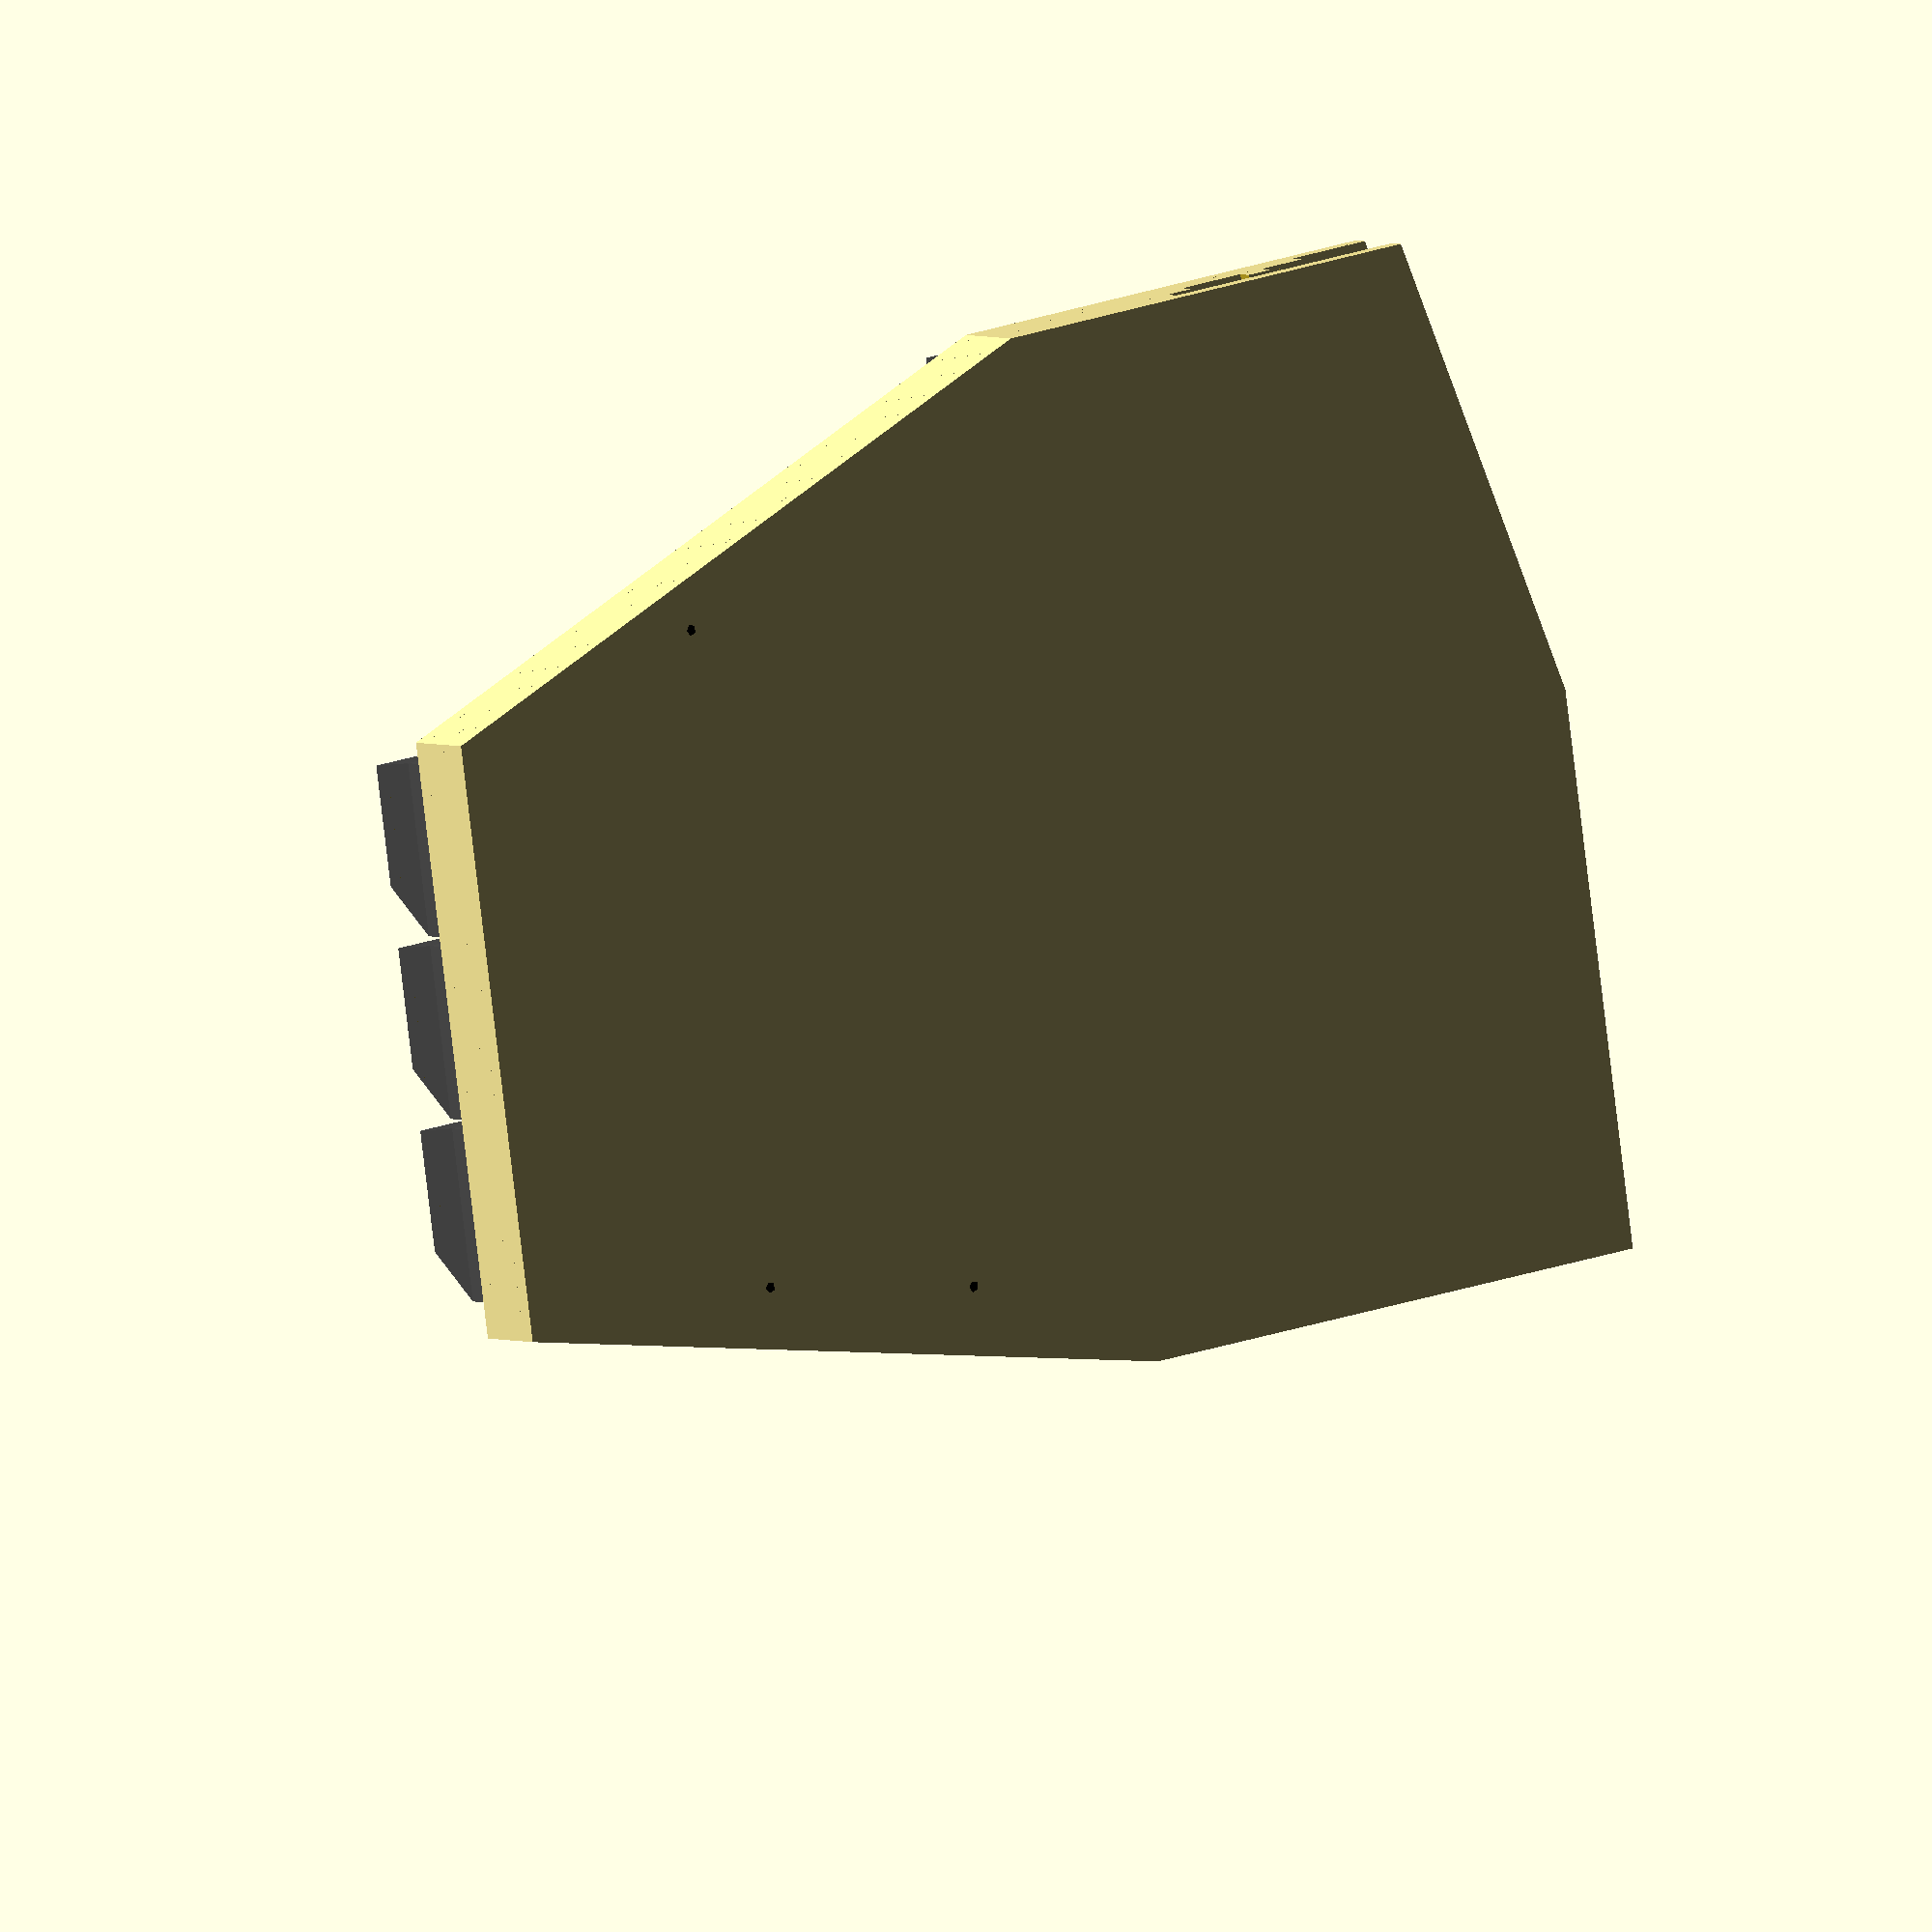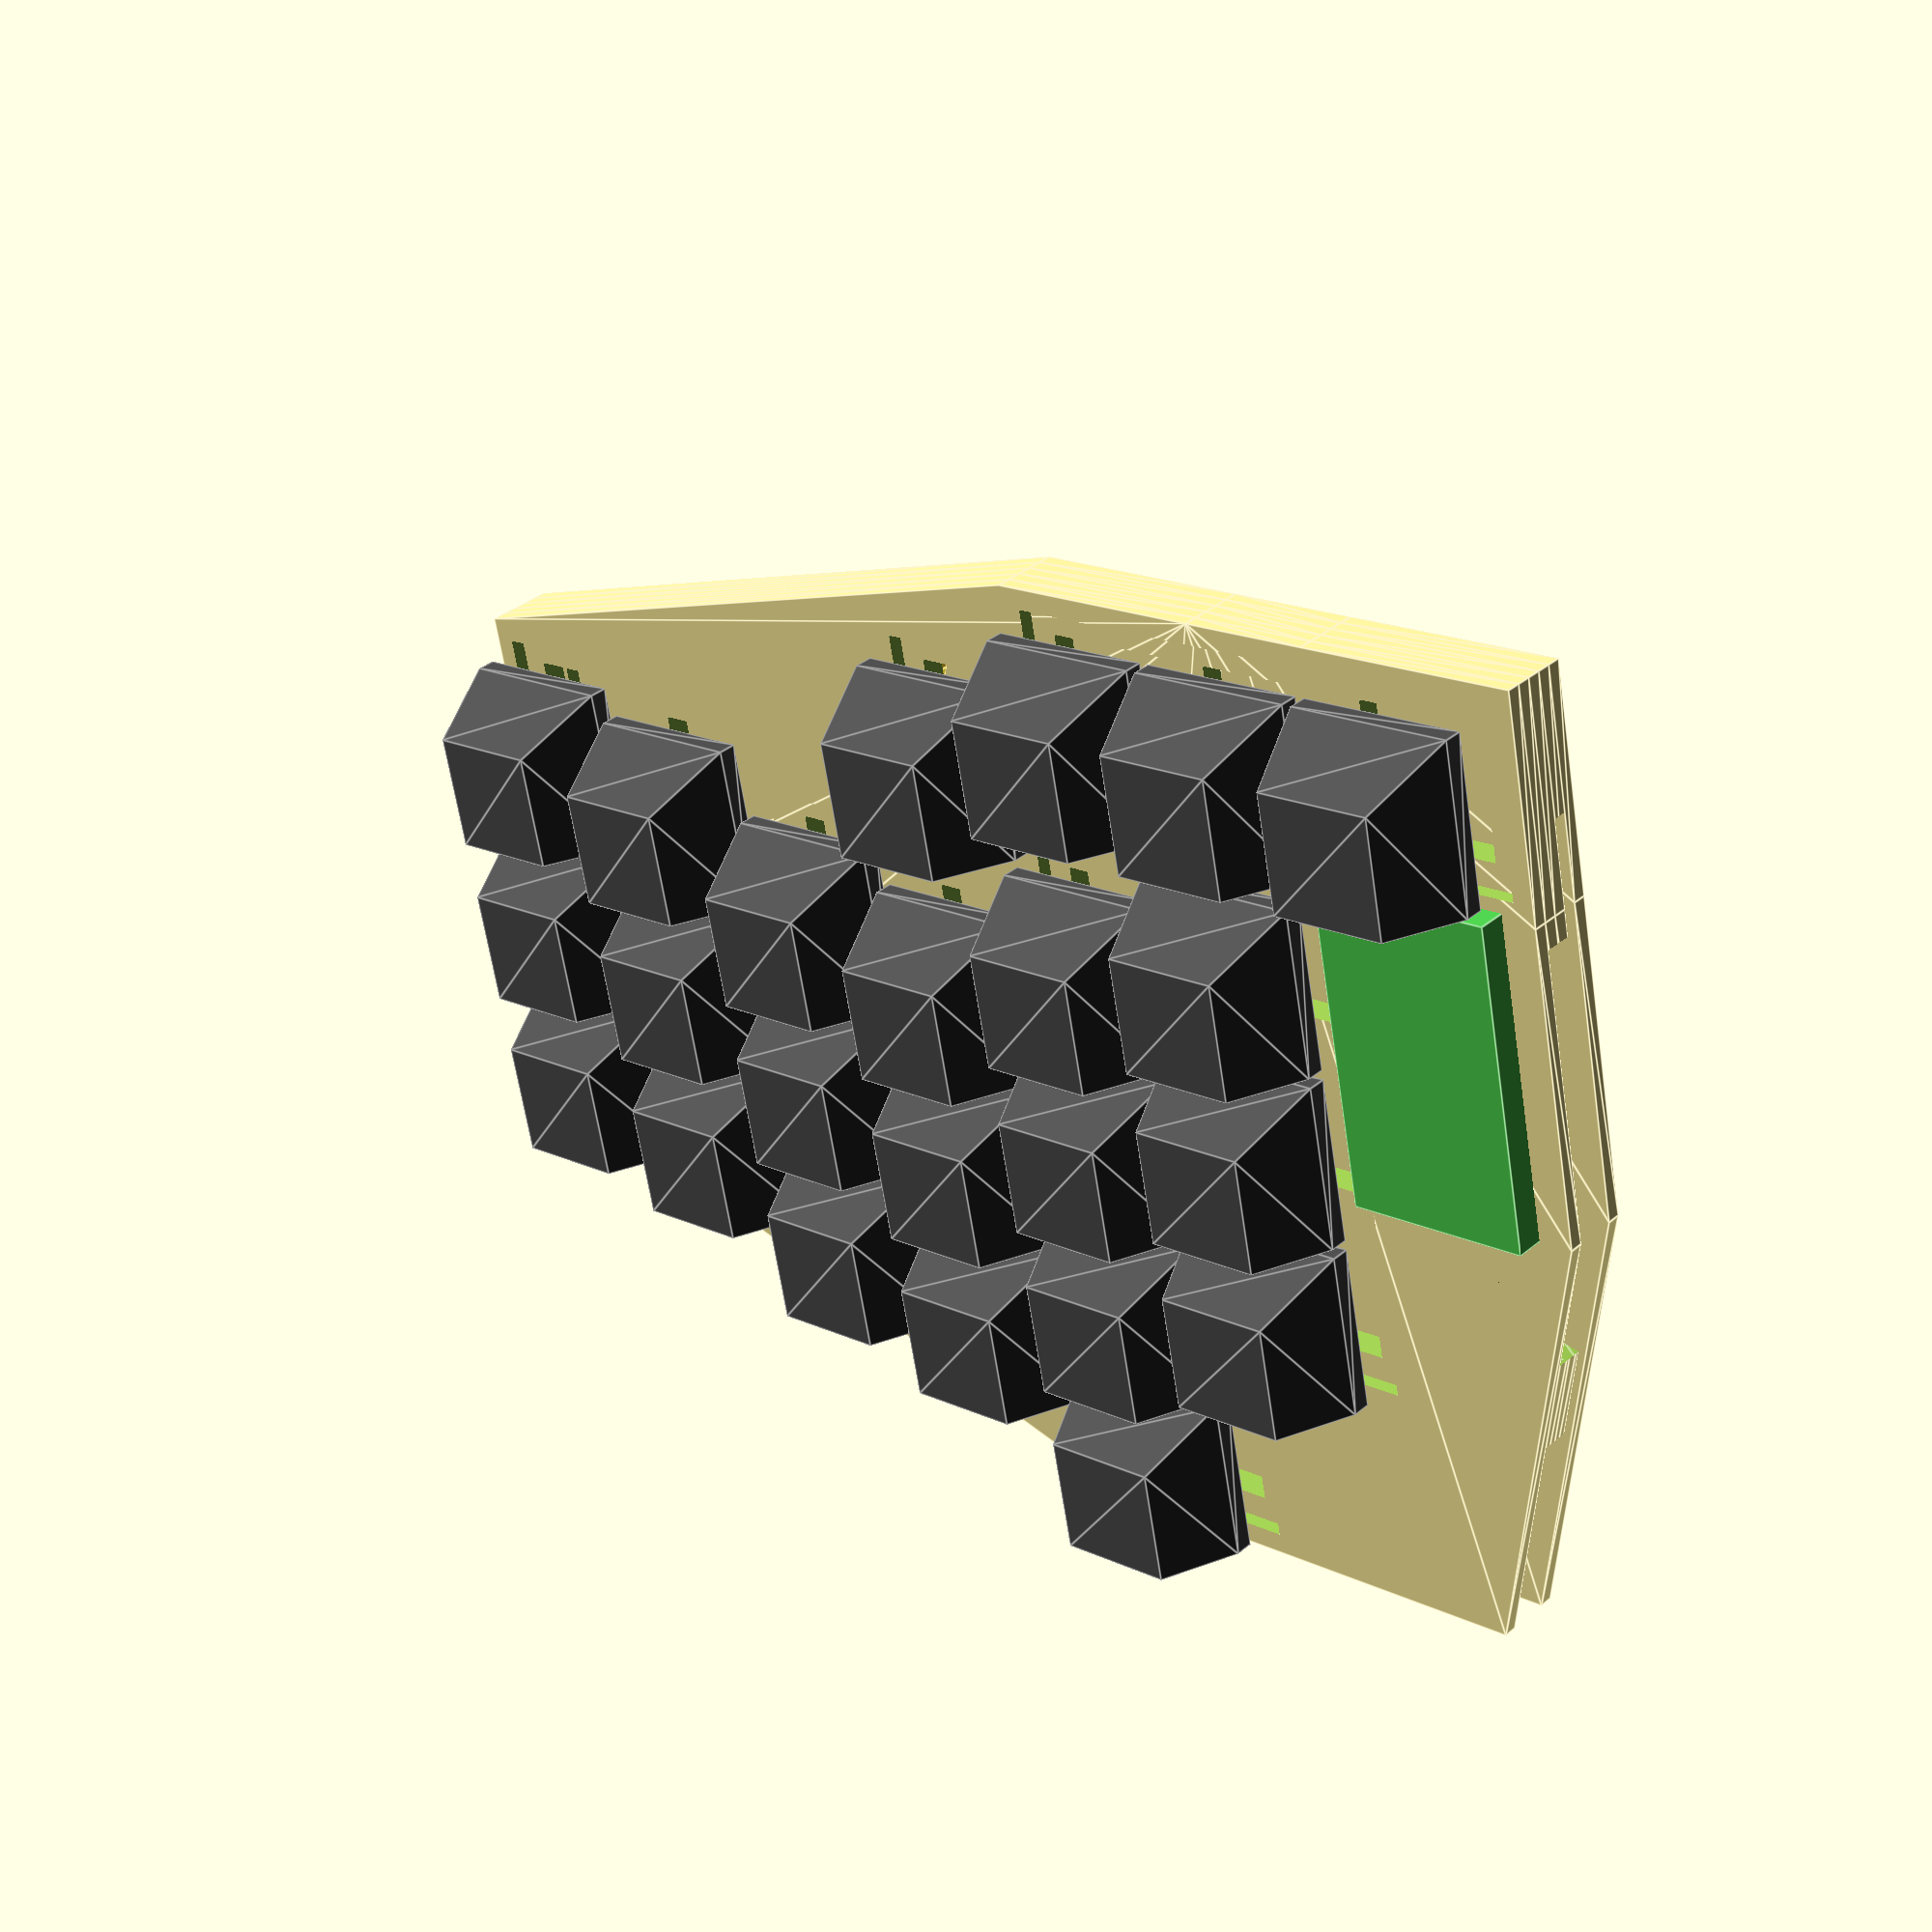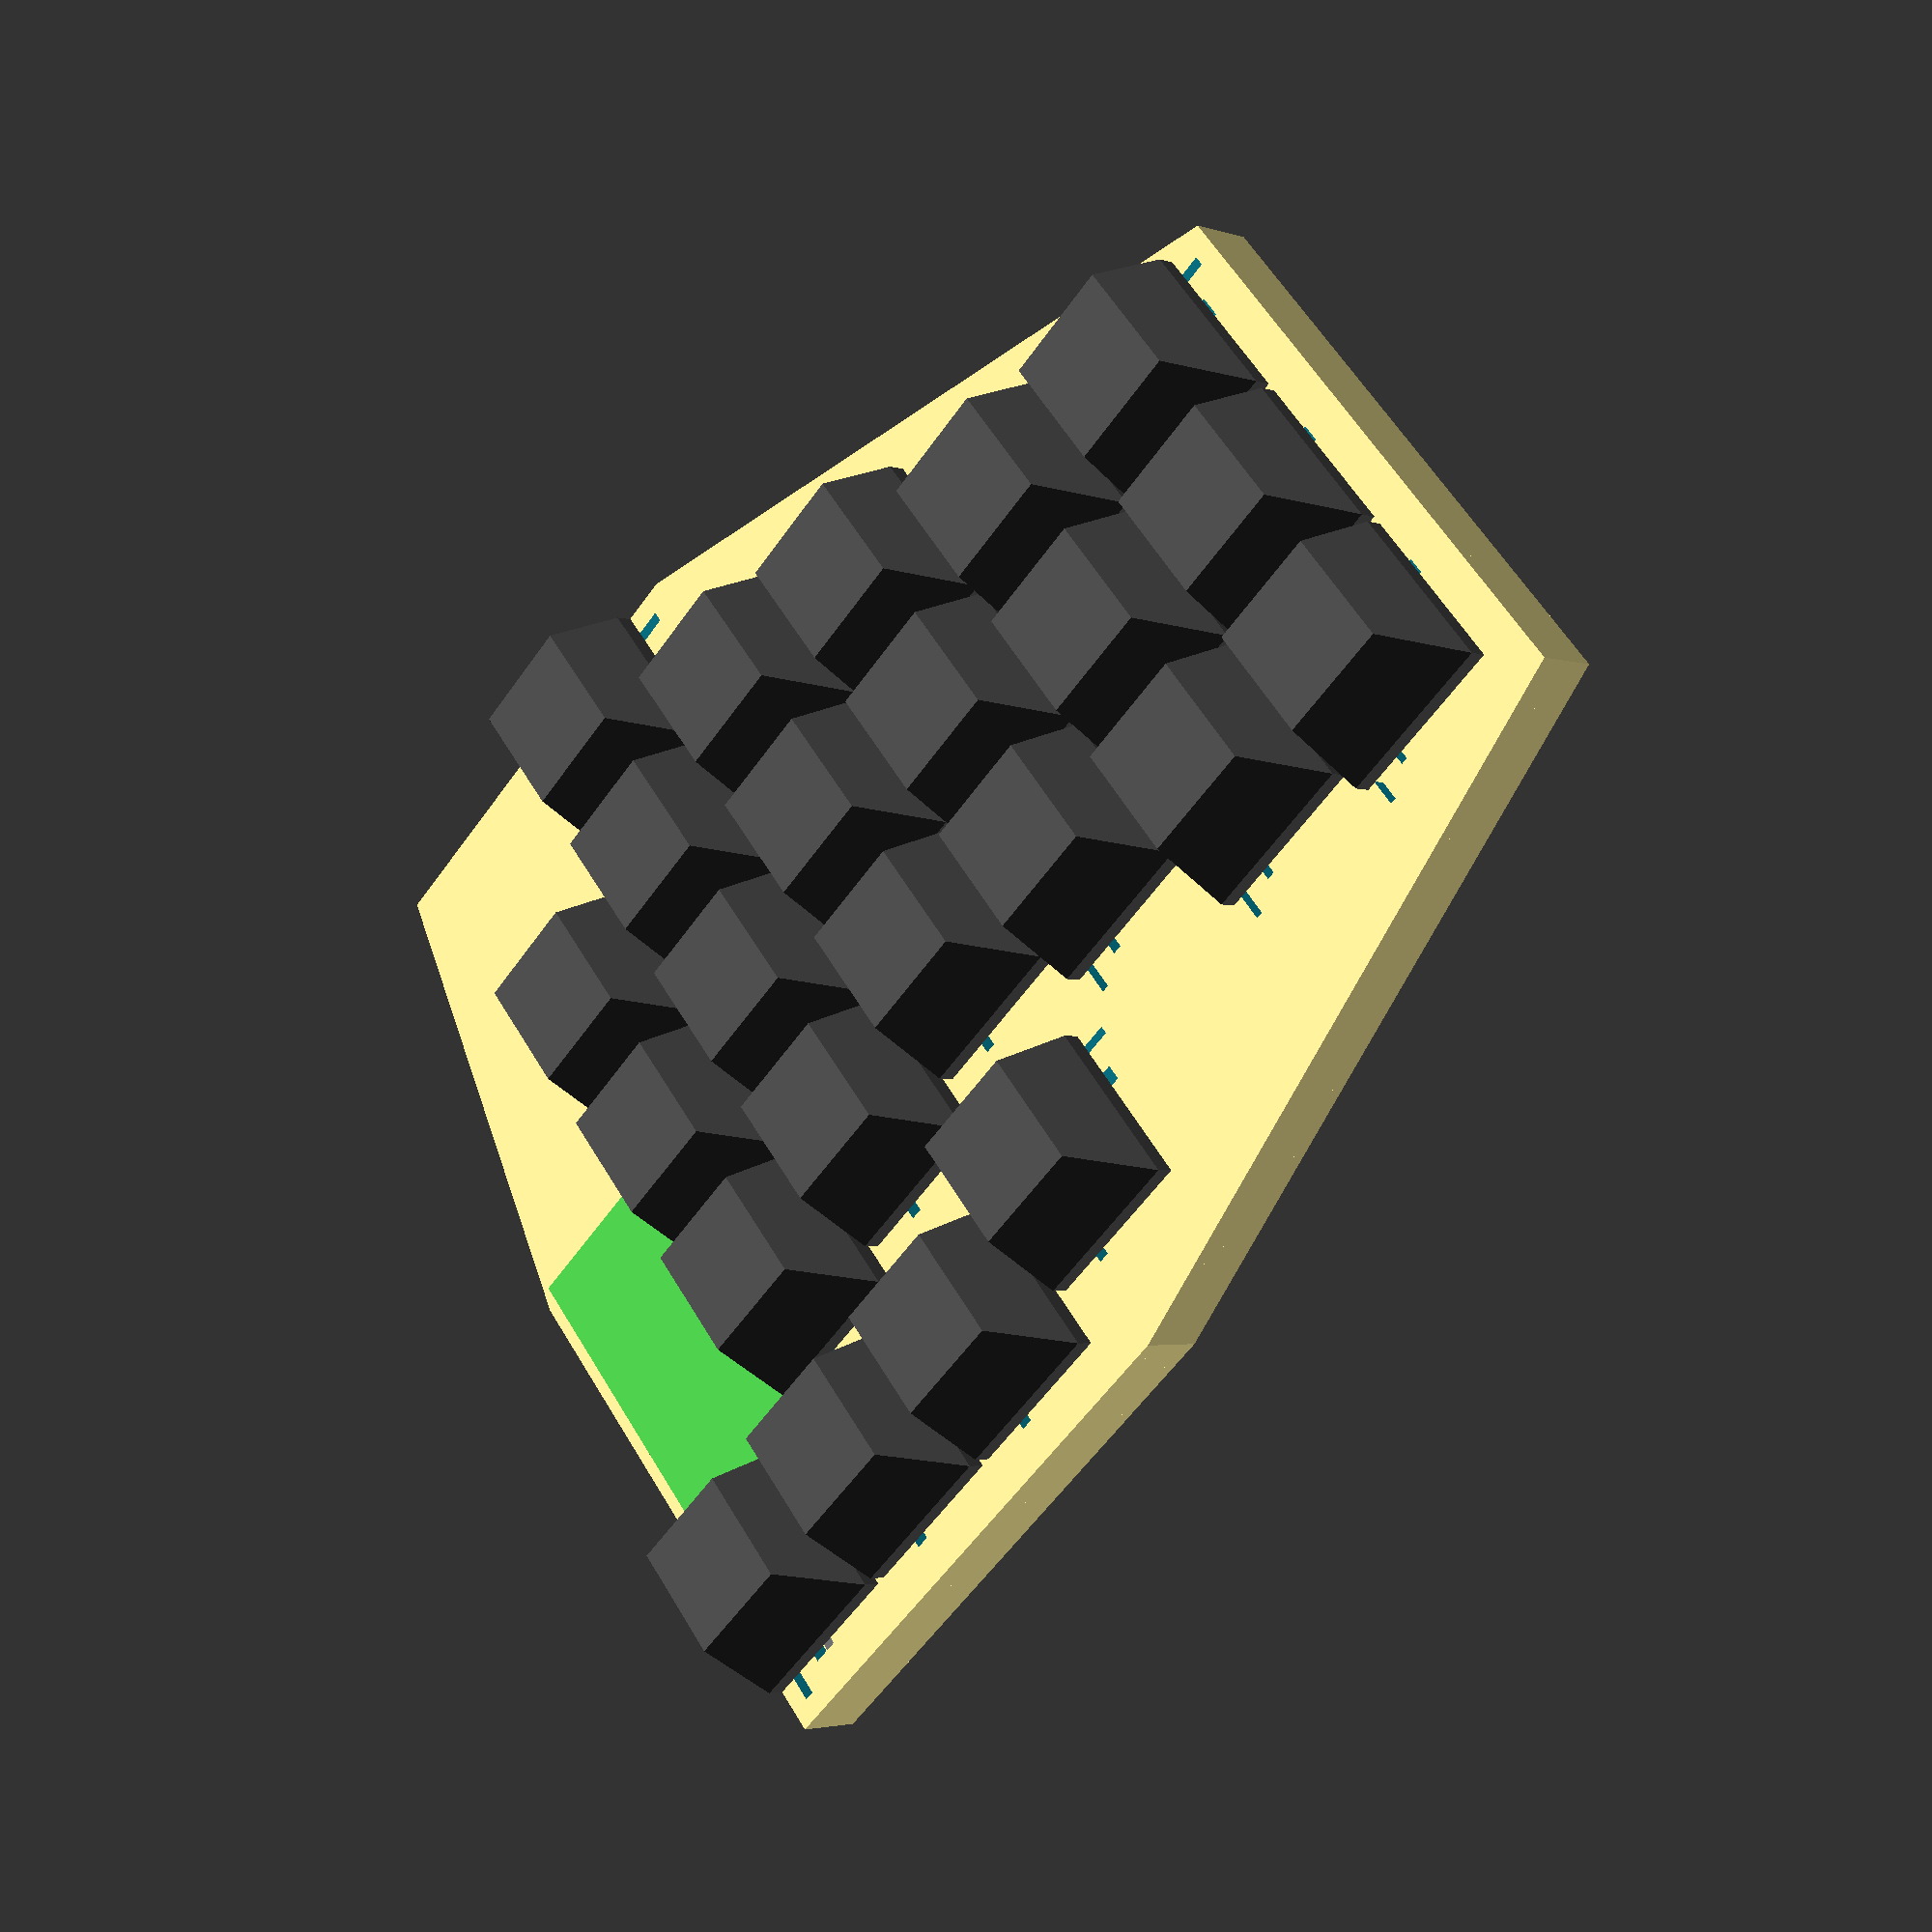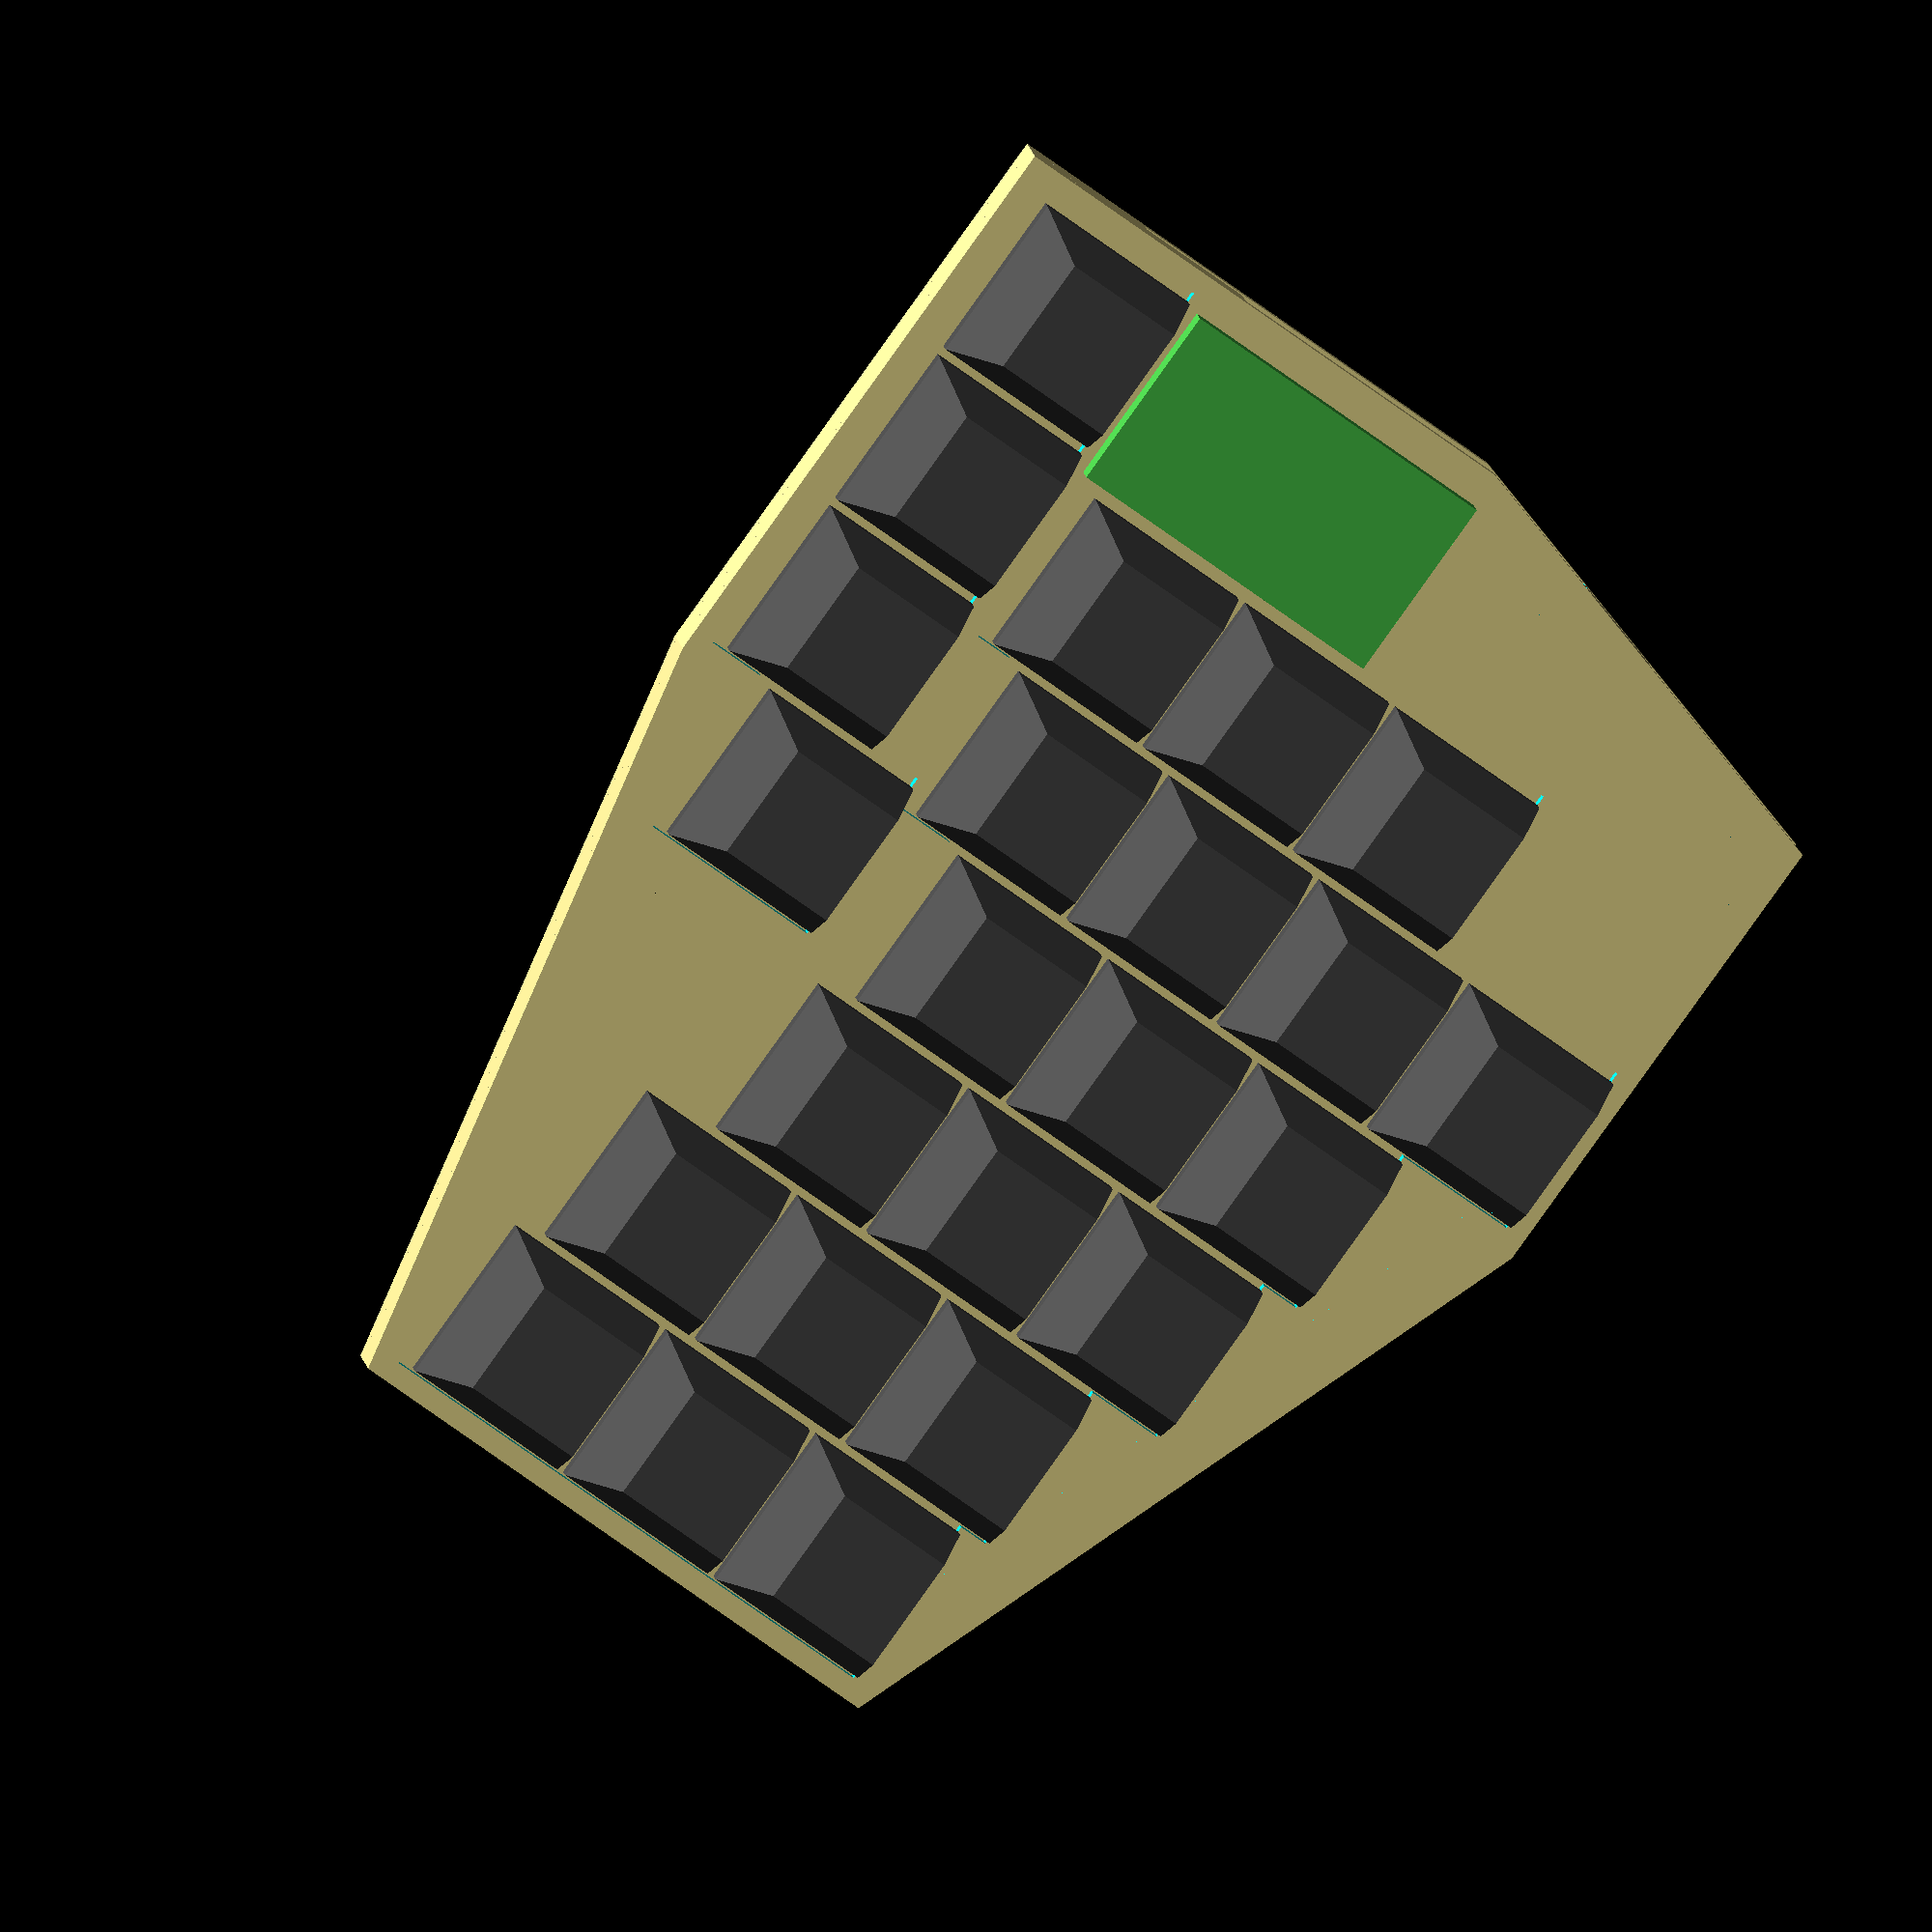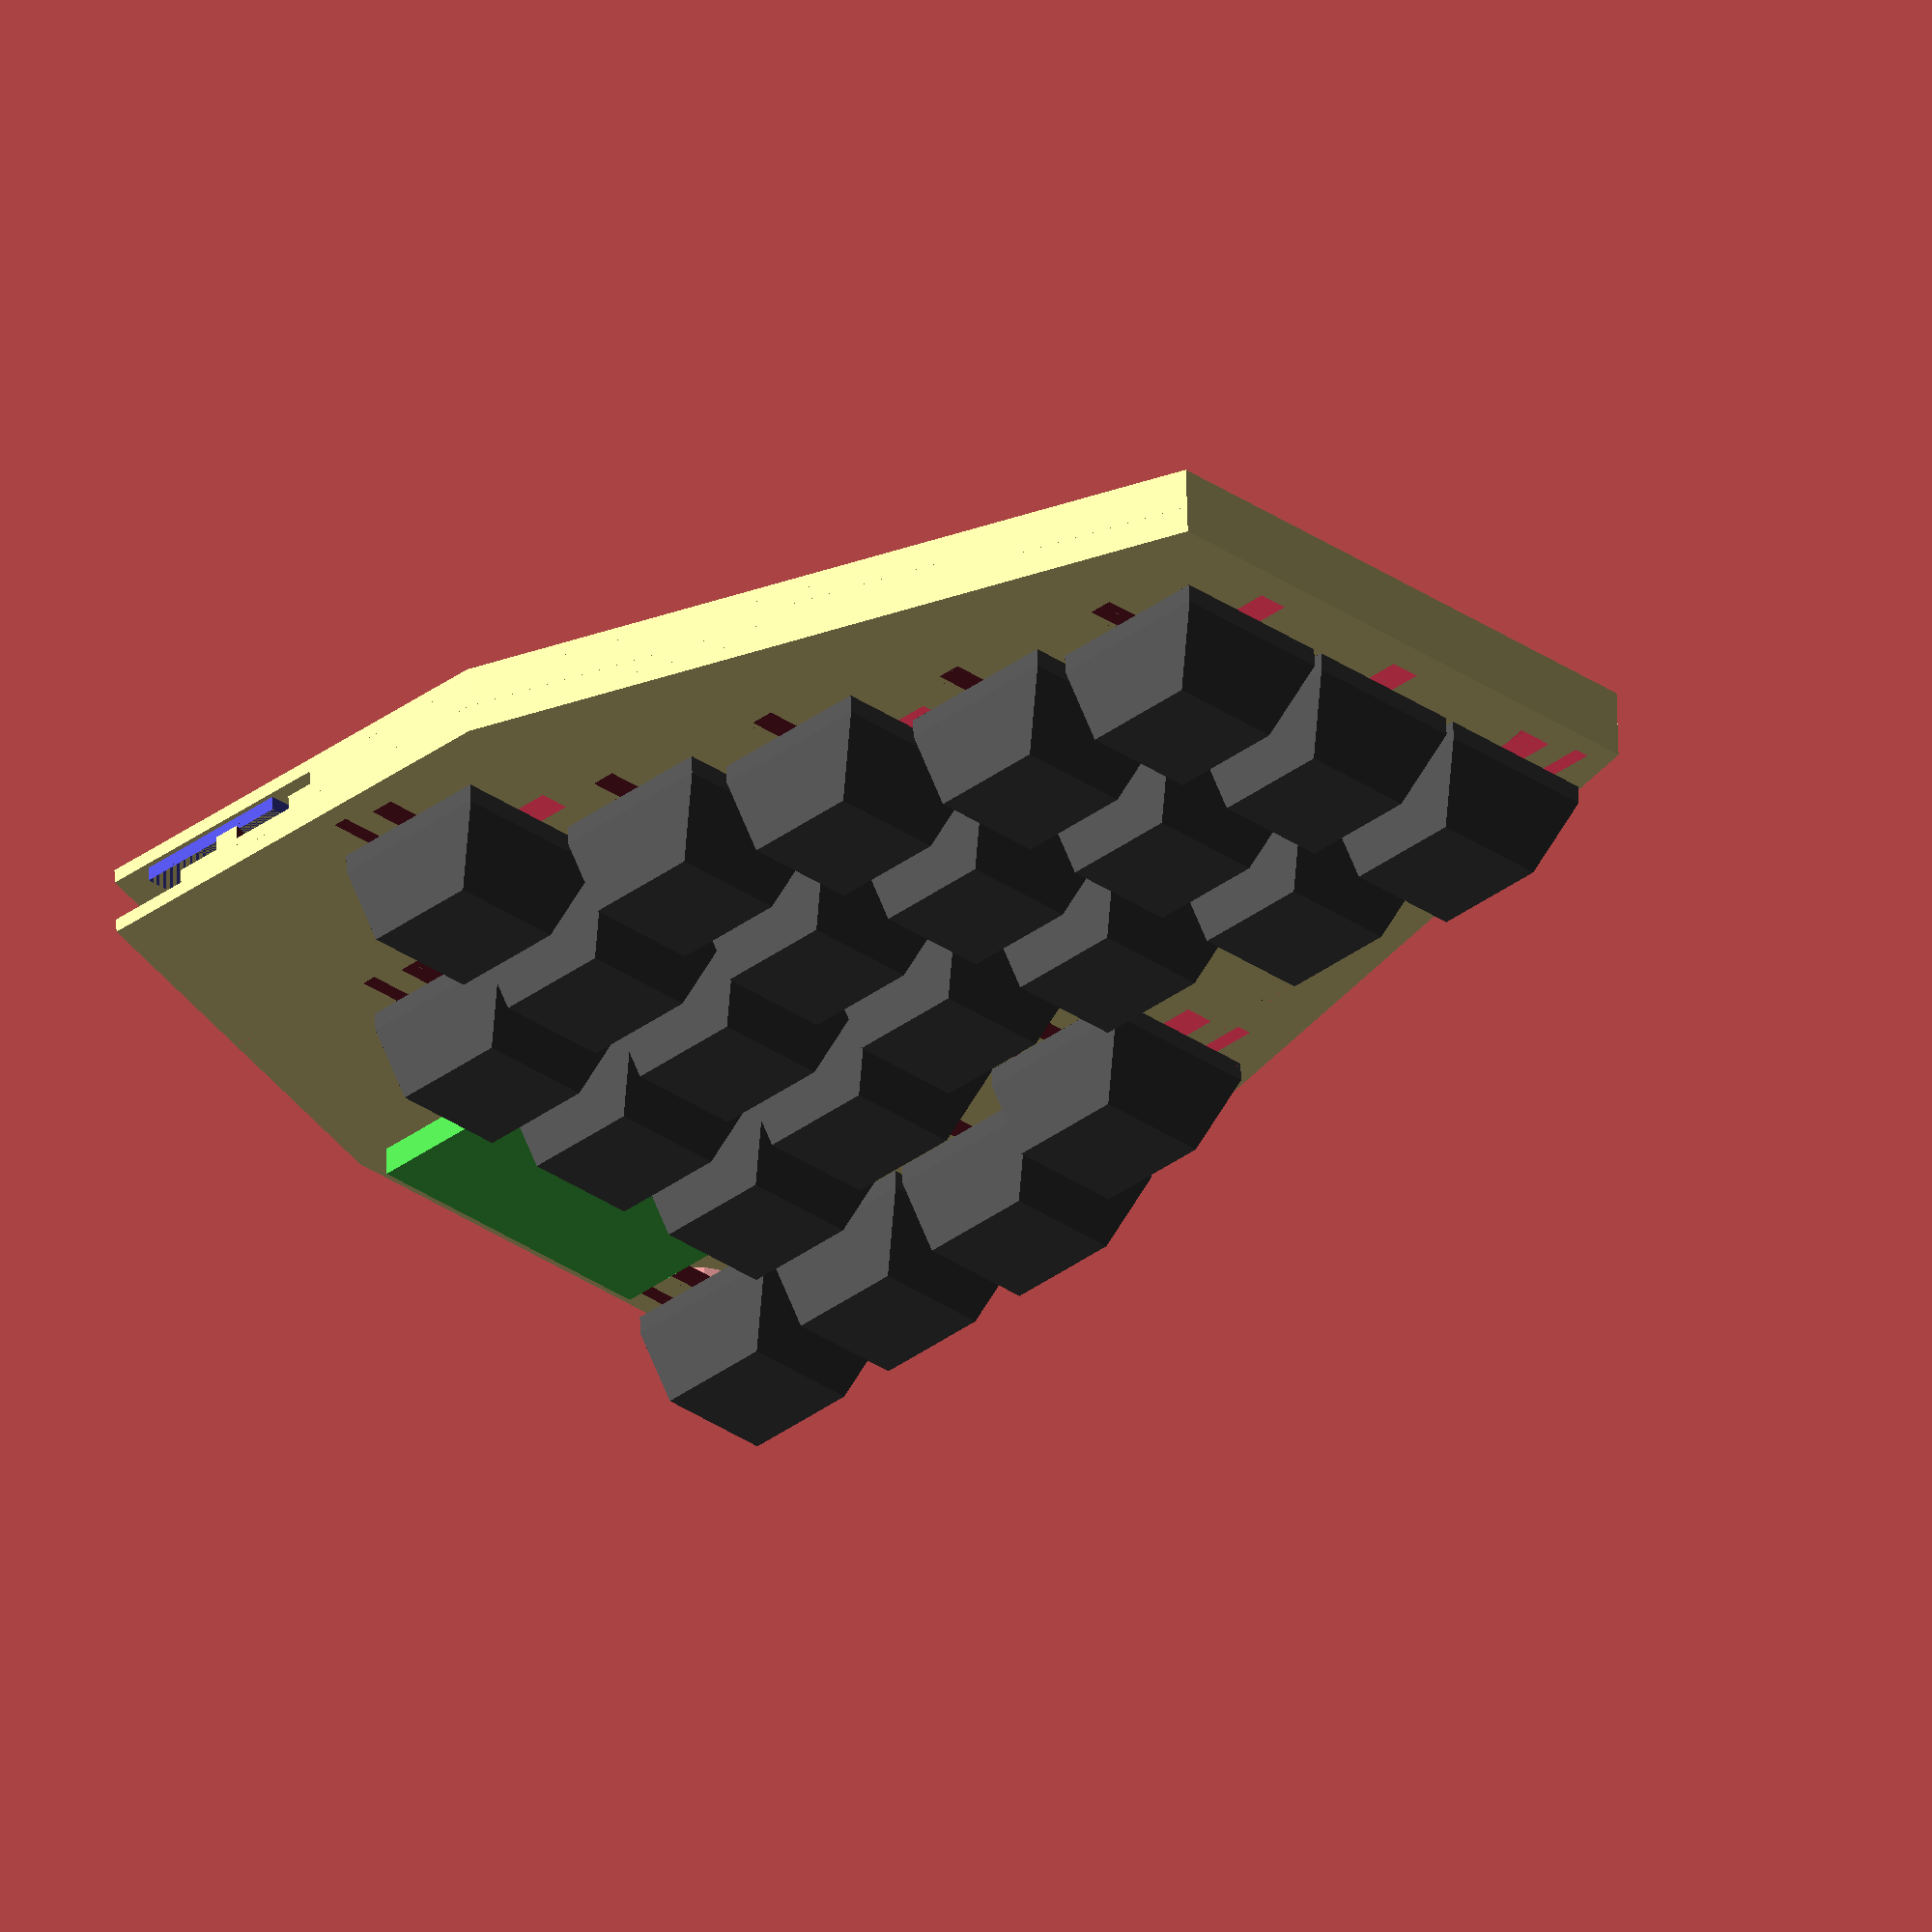
<openscad>
union () {
  union () {
    translate ([0, 0, 2]) {
      color ([0.3, 0.3, 0.8, 1]) {
        translate ([16, 65, -5]) {
          rotate (a=16.0, v=[0, 0, 1]) {
            cube ([18, 23, 1.5], center=true);
          }
        }
      }
    }
    translate ([0, 0, 2]) {
      color ([0.3, 0.8, 0.3, 1]) {
        translate ([18, 9, 0]) {
          rotate (a=16.0, v=[0, 0, 1]) {
            cube ([20, 35, 6.5], center=true);
          }
        }
      }
    }
    translate ([0, 0, 2]) {
      rotate (a=16.0, v=[0, 0, 1]) {
        translate ([40, -11, 0]) {
          translate ([19.0, 69.0, 0]) {
            color ([0.3, 0.3, 0.3, 1]) {
              translate ([0, 0, 5]) {
                hull () {
                  cube ([18, 18, 2], center=true);
                  translate ([0, 1.5, 9]) {
                    cube ([12.6, 12.6, 2], center=true);
                  }
                }
              }
            }
          }
        }
      }
      rotate (a=16.0, v=[0, 0, 1]) {
        translate ([40, -11, 0]) {
          translate ([0.0, 8.0, 0]) {
            color ([0.3, 0.3, 0.3, 1]) {
              translate ([0, 0, 5]) {
                hull () {
                  cube ([18, 18, 2], center=true);
                  translate ([0, 1.5, 9]) {
                    cube ([12.6, 12.6, 2], center=true);
                  }
                }
              }
            }
          }
        }
      }
      rotate (a=16.0, v=[0, 0, 1]) {
        translate ([40, -11, 0]) {
          translate ([0.0, 27.0, 0]) {
            color ([0.3, 0.3, 0.3, 1]) {
              translate ([0, 0, 5]) {
                hull () {
                  cube ([18, 18, 2], center=true);
                  translate ([0, 1.5, 9]) {
                    cube ([12.6, 12.6, 2], center=true);
                  }
                }
              }
            }
          }
        }
      }
      rotate (a=16.0, v=[0, 0, 1]) {
        translate ([40, -11, 0]) {
          translate ([0.0, 46.0, 0]) {
            color ([0.3, 0.3, 0.3, 1]) {
              translate ([0, 0, 5]) {
                hull () {
                  cube ([18, 18, 2], center=true);
                  translate ([0, 1.5, 9]) {
                    cube ([12.6, 12.6, 2], center=true);
                  }
                }
              }
            }
          }
        }
      }
      rotate (a=16.0, v=[0, 0, 1]) {
        translate ([40, -11, 0]) {
          translate ([19.0, 12.0, 0]) {
            color ([0.3, 0.3, 0.3, 1]) {
              translate ([0, 0, 5]) {
                hull () {
                  cube ([18, 18, 2], center=true);
                  translate ([0, 1.5, 9]) {
                    cube ([12.6, 12.6, 2], center=true);
                  }
                }
              }
            }
          }
        }
      }
      rotate (a=16.0, v=[0, 0, 1]) {
        translate ([40, -11, 0]) {
          translate ([19.0, 31.0, 0]) {
            color ([0.3, 0.3, 0.3, 1]) {
              translate ([0, 0, 5]) {
                hull () {
                  cube ([18, 18, 2], center=true);
                  translate ([0, 1.5, 9]) {
                    cube ([12.6, 12.6, 2], center=true);
                  }
                }
              }
            }
          }
        }
      }
      rotate (a=16.0, v=[0, 0, 1]) {
        translate ([40, -11, 0]) {
          translate ([19.0, 50.0, 0]) {
            color ([0.3, 0.3, 0.3, 1]) {
              translate ([0, 0, 5]) {
                hull () {
                  cube ([18, 18, 2], center=true);
                  translate ([0, 1.5, 9]) {
                    cube ([12.6, 12.6, 2], center=true);
                  }
                }
              }
            }
          }
        }
      }
      rotate (a=16.0, v=[0, 0, 1]) {
        translate ([40, -11, 0]) {
          translate ([38.0, 18.0, 0]) {
            color ([0.3, 0.3, 0.3, 1]) {
              translate ([0, 0, 5]) {
                hull () {
                  cube ([18, 18, 2], center=true);
                  translate ([0, 1.5, 9]) {
                    cube ([12.6, 12.6, 2], center=true);
                  }
                }
              }
            }
          }
        }
      }
      rotate (a=16.0, v=[0, 0, 1]) {
        translate ([40, -11, 0]) {
          translate ([38.0, 37.0, 0]) {
            color ([0.3, 0.3, 0.3, 1]) {
              translate ([0, 0, 5]) {
                hull () {
                  cube ([18, 18, 2], center=true);
                  translate ([0, 1.5, 9]) {
                    cube ([12.6, 12.6, 2], center=true);
                  }
                }
              }
            }
          }
        }
      }
      rotate (a=16.0, v=[0, 0, 1]) {
        translate ([40, -11, 0]) {
          translate ([38.0, 56.0, 0]) {
            color ([0.3, 0.3, 0.3, 1]) {
              translate ([0, 0, 5]) {
                hull () {
                  cube ([18, 18, 2], center=true);
                  translate ([0, 1.5, 9]) {
                    cube ([12.6, 12.6, 2], center=true);
                  }
                }
              }
            }
          }
        }
      }
      rotate (a=16.0, v=[0, 0, 1]) {
        translate ([40, -11, 0]) {
          translate ([57.0, 14.0, 0]) {
            color ([0.3, 0.3, 0.3, 1]) {
              translate ([0, 0, 5]) {
                hull () {
                  cube ([18, 18, 2], center=true);
                  translate ([0, 1.5, 9]) {
                    cube ([12.6, 12.6, 2], center=true);
                  }
                }
              }
            }
          }
        }
      }
      rotate (a=16.0, v=[0, 0, 1]) {
        translate ([40, -11, 0]) {
          translate ([57.0, 33.0, 0]) {
            color ([0.3, 0.3, 0.3, 1]) {
              translate ([0, 0, 5]) {
                hull () {
                  cube ([18, 18, 2], center=true);
                  translate ([0, 1.5, 9]) {
                    cube ([12.6, 12.6, 2], center=true);
                  }
                }
              }
            }
          }
        }
      }
      rotate (a=16.0, v=[0, 0, 1]) {
        translate ([40, -11, 0]) {
          translate ([57.0, 52.0, 0]) {
            color ([0.3, 0.3, 0.3, 1]) {
              translate ([0, 0, 5]) {
                hull () {
                  cube ([18, 18, 2], center=true);
                  translate ([0, 1.5, 9]) {
                    cube ([12.6, 12.6, 2], center=true);
                  }
                }
              }
            }
          }
        }
      }
      rotate (a=16.0, v=[0, 0, 1]) {
        translate ([40, -11, 0]) {
          translate ([76.0, 6.0, 0]) {
            color ([0.3, 0.3, 0.3, 1]) {
              translate ([0, 0, 5]) {
                hull () {
                  cube ([18, 18, 2], center=true);
                  translate ([0, 1.5, 9]) {
                    cube ([12.6, 12.6, 2], center=true);
                  }
                }
              }
            }
          }
        }
      }
      rotate (a=16.0, v=[0, 0, 1]) {
        translate ([40, -11, 0]) {
          translate ([76.0, 25.0, 0]) {
            color ([0.3, 0.3, 0.3, 1]) {
              translate ([0, 0, 5]) {
                hull () {
                  cube ([18, 18, 2], center=true);
                  translate ([0, 1.5, 9]) {
                    cube ([12.6, 12.6, 2], center=true);
                  }
                }
              }
            }
          }
        }
      }
      rotate (a=16.0, v=[0, 0, 1]) {
        translate ([40, -11, 0]) {
          translate ([76.0, 44.0, 0]) {
            color ([0.3, 0.3, 0.3, 1]) {
              translate ([0, 0, 5]) {
                hull () {
                  cube ([18, 18, 2], center=true);
                  translate ([0, 1.5, 9]) {
                    cube ([12.6, 12.6, 2], center=true);
                  }
                }
              }
            }
          }
        }
      }
      rotate (a=16.0, v=[0, 0, 1]) {
        translate ([40, -11, 0]) {
          translate ([95.0, 3.0, 0]) {
            color ([0.3, 0.3, 0.3, 1]) {
              translate ([0, 0, 5]) {
                hull () {
                  cube ([18, 18, 2], center=true);
                  translate ([0, 1.5, 9]) {
                    cube ([12.6, 12.6, 2], center=true);
                  }
                }
              }
            }
          }
        }
      }
      rotate (a=16.0, v=[0, 0, 1]) {
        translate ([40, -11, 0]) {
          translate ([95.0, 22.0, 0]) {
            color ([0.3, 0.3, 0.3, 1]) {
              translate ([0, 0, 5]) {
                hull () {
                  cube ([18, 18, 2], center=true);
                  translate ([0, 1.5, 9]) {
                    cube ([12.6, 12.6, 2], center=true);
                  }
                }
              }
            }
          }
        }
      }
      rotate (a=16.0, v=[0, 0, 1]) {
        translate ([40, -11, 0]) {
          translate ([95.0, 41.0, 0]) {
            color ([0.3, 0.3, 0.3, 1]) {
              translate ([0, 0, 5]) {
                hull () {
                  cube ([18, 18, 2], center=true);
                  translate ([0, 1.5, 9]) {
                    cube ([12.6, 12.6, 2], center=true);
                  }
                }
              }
            }
          }
        }
      }
      rotate (a=16.0, v=[0, 0, 1]) {
        translate ([18, -25, 0]) {
          translate ([0.0, 0.0, 0]) {
            color ([0.3, 0.3, 0.3, 1]) {
              translate ([0, 0, 5]) {
                hull () {
                  cube ([18, 18, 2], center=true);
                  translate ([0, 1.5, 9]) {
                    cube ([12.6, 12.6, 2], center=true);
                  }
                }
              }
            }
          }
        }
      }
      rotate (a=16.0, v=[0, 0, 1]) {
        translate ([18, -25, 0]) {
          translate ([19.0, 0.0, 0]) {
            color ([0.3, 0.3, 0.3, 1]) {
              translate ([0, 0, 5]) {
                hull () {
                  cube ([18, 18, 2], center=true);
                  translate ([0, 1.5, 9]) {
                    cube ([12.6, 12.6, 2], center=true);
                  }
                }
              }
            }
          }
        }
      }
      rotate (a=16.0, v=[0, 0, 1]) {
        translate ([18, -25, 0]) {
          translate ([38.0, 0.0, 0]) {
            color ([0.3, 0.3, 0.3, 1]) {
              translate ([0, 0, 5]) {
                hull () {
                  cube ([18, 18, 2], center=true);
                  translate ([0, 1.5, 9]) {
                    cube ([12.6, 12.6, 2], center=true);
                  }
                }
              }
            }
          }
        }
      }
      rotate (a=16.0, v=[0, 0, 1]) {
        translate ([18, -25, 0]) {
          translate ([57.0, 6.0, 0]) {
            color ([0.3, 0.3, 0.3, 1]) {
              translate ([0, 0, 5]) {
                hull () {
                  cube ([18, 18, 2], center=true);
                  translate ([0, 1.5, 9]) {
                    cube ([12.6, 12.6, 2], center=true);
                  }
                }
              }
            }
          }
        }
      }
    }
    translate ([0, 0, 1.5]) {
      difference () {
        color ([0.98, 0.92, 0.6, 1]) {
          hull () {
            translate ([0, 95/2, 0]) {
              cube ([0.1, 51, 1.5], center=true);
            }
            rotate (a=16.0, v=[0, 0, 1]) {
              translate ([40, -11, 0]) {
                translate ([19.0, 69.0, 0]) {
                  cube ([24, 24, 1.5], center=true);
                }
              }
            }
            rotate (a=16.0, v=[0, 0, 1]) {
              translate ([40, -11, 0]) {
                translate ([0.0, 8.0, 0]) {
                  cube ([24, 24, 1.5], center=true);
                }
              }
            }
            rotate (a=16.0, v=[0, 0, 1]) {
              translate ([40, -11, 0]) {
                translate ([0.0, 27.0, 0]) {
                  cube ([24, 24, 1.5], center=true);
                }
              }
            }
            rotate (a=16.0, v=[0, 0, 1]) {
              translate ([40, -11, 0]) {
                translate ([0.0, 46.0, 0]) {
                  cube ([24, 24, 1.5], center=true);
                }
              }
            }
            rotate (a=16.0, v=[0, 0, 1]) {
              translate ([40, -11, 0]) {
                translate ([19.0, 12.0, 0]) {
                  cube ([24, 24, 1.5], center=true);
                }
              }
            }
            rotate (a=16.0, v=[0, 0, 1]) {
              translate ([40, -11, 0]) {
                translate ([19.0, 31.0, 0]) {
                  cube ([24, 24, 1.5], center=true);
                }
              }
            }
            rotate (a=16.0, v=[0, 0, 1]) {
              translate ([40, -11, 0]) {
                translate ([19.0, 50.0, 0]) {
                  cube ([24, 24, 1.5], center=true);
                }
              }
            }
            rotate (a=16.0, v=[0, 0, 1]) {
              translate ([40, -11, 0]) {
                translate ([38.0, 18.0, 0]) {
                  cube ([24, 24, 1.5], center=true);
                }
              }
            }
            rotate (a=16.0, v=[0, 0, 1]) {
              translate ([40, -11, 0]) {
                translate ([38.0, 37.0, 0]) {
                  cube ([24, 24, 1.5], center=true);
                }
              }
            }
            rotate (a=16.0, v=[0, 0, 1]) {
              translate ([40, -11, 0]) {
                translate ([38.0, 56.0, 0]) {
                  cube ([24, 24, 1.5], center=true);
                }
              }
            }
            rotate (a=16.0, v=[0, 0, 1]) {
              translate ([40, -11, 0]) {
                translate ([57.0, 14.0, 0]) {
                  cube ([24, 24, 1.5], center=true);
                }
              }
            }
            rotate (a=16.0, v=[0, 0, 1]) {
              translate ([40, -11, 0]) {
                translate ([57.0, 33.0, 0]) {
                  cube ([24, 24, 1.5], center=true);
                }
              }
            }
            rotate (a=16.0, v=[0, 0, 1]) {
              translate ([40, -11, 0]) {
                translate ([57.0, 52.0, 0]) {
                  cube ([24, 24, 1.5], center=true);
                }
              }
            }
            rotate (a=16.0, v=[0, 0, 1]) {
              translate ([40, -11, 0]) {
                translate ([76.0, 6.0, 0]) {
                  cube ([24, 24, 1.5], center=true);
                }
              }
            }
            rotate (a=16.0, v=[0, 0, 1]) {
              translate ([40, -11, 0]) {
                translate ([76.0, 25.0, 0]) {
                  cube ([24, 24, 1.5], center=true);
                }
              }
            }
            rotate (a=16.0, v=[0, 0, 1]) {
              translate ([40, -11, 0]) {
                translate ([76.0, 44.0, 0]) {
                  cube ([24, 24, 1.5], center=true);
                }
              }
            }
            rotate (a=16.0, v=[0, 0, 1]) {
              translate ([40, -11, 0]) {
                translate ([95.0, 3.0, 0]) {
                  cube ([24, 24, 1.5], center=true);
                }
              }
            }
            rotate (a=16.0, v=[0, 0, 1]) {
              translate ([40, -11, 0]) {
                translate ([95.0, 22.0, 0]) {
                  cube ([24, 24, 1.5], center=true);
                }
              }
            }
            rotate (a=16.0, v=[0, 0, 1]) {
              translate ([40, -11, 0]) {
                translate ([95.0, 41.0, 0]) {
                  cube ([24, 24, 1.5], center=true);
                }
              }
            }
            rotate (a=16.0, v=[0, 0, 1]) {
              translate ([18, -25, 0]) {
                translate ([0.0, 0.0, 0]) {
                  cube ([24, 24, 1.5], center=true);
                }
              }
            }
            rotate (a=16.0, v=[0, 0, 1]) {
              translate ([18, -25, 0]) {
                translate ([19.0, 0.0, 0]) {
                  cube ([24, 24, 1.5], center=true);
                }
              }
            }
            rotate (a=16.0, v=[0, 0, 1]) {
              translate ([18, -25, 0]) {
                translate ([38.0, 0.0, 0]) {
                  cube ([24, 24, 1.5], center=true);
                }
              }
            }
            rotate (a=16.0, v=[0, 0, 1]) {
              translate ([18, -25, 0]) {
                translate ([57.0, 6.0, 0]) {
                  cube ([24, 24, 1.5], center=true);
                }
              }
            }
          }
        }
        rotate (a=16.0, v=[0, 0, 1]) {
          translate ([40, -11, 0]) {
            translate ([19.0, 69.0, 0]) {
              cube ([19.5, 19.5, 25], center=true);
            }
          }
        }
        rotate (a=16.0, v=[0, 0, 1]) {
          translate ([40, -11, 0]) {
            translate ([0.0, 8.0, 0]) {
              cube ([19.5, 19.5, 25], center=true);
            }
          }
        }
        rotate (a=16.0, v=[0, 0, 1]) {
          translate ([40, -11, 0]) {
            translate ([0.0, 27.0, 0]) {
              cube ([19.5, 19.5, 25], center=true);
            }
          }
        }
        rotate (a=16.0, v=[0, 0, 1]) {
          translate ([40, -11, 0]) {
            translate ([0.0, 46.0, 0]) {
              cube ([19.5, 19.5, 25], center=true);
            }
          }
        }
        rotate (a=16.0, v=[0, 0, 1]) {
          translate ([40, -11, 0]) {
            translate ([19.0, 12.0, 0]) {
              cube ([19.5, 19.5, 25], center=true);
            }
          }
        }
        rotate (a=16.0, v=[0, 0, 1]) {
          translate ([40, -11, 0]) {
            translate ([19.0, 31.0, 0]) {
              cube ([19.5, 19.5, 25], center=true);
            }
          }
        }
        rotate (a=16.0, v=[0, 0, 1]) {
          translate ([40, -11, 0]) {
            translate ([19.0, 50.0, 0]) {
              cube ([19.5, 19.5, 25], center=true);
            }
          }
        }
        rotate (a=16.0, v=[0, 0, 1]) {
          translate ([40, -11, 0]) {
            translate ([38.0, 18.0, 0]) {
              cube ([19.5, 19.5, 25], center=true);
            }
          }
        }
        rotate (a=16.0, v=[0, 0, 1]) {
          translate ([40, -11, 0]) {
            translate ([38.0, 37.0, 0]) {
              cube ([19.5, 19.5, 25], center=true);
            }
          }
        }
        rotate (a=16.0, v=[0, 0, 1]) {
          translate ([40, -11, 0]) {
            translate ([38.0, 56.0, 0]) {
              cube ([19.5, 19.5, 25], center=true);
            }
          }
        }
        rotate (a=16.0, v=[0, 0, 1]) {
          translate ([40, -11, 0]) {
            translate ([57.0, 14.0, 0]) {
              cube ([19.5, 19.5, 25], center=true);
            }
          }
        }
        rotate (a=16.0, v=[0, 0, 1]) {
          translate ([40, -11, 0]) {
            translate ([57.0, 33.0, 0]) {
              cube ([19.5, 19.5, 25], center=true);
            }
          }
        }
        rotate (a=16.0, v=[0, 0, 1]) {
          translate ([40, -11, 0]) {
            translate ([57.0, 52.0, 0]) {
              cube ([19.5, 19.5, 25], center=true);
            }
          }
        }
        rotate (a=16.0, v=[0, 0, 1]) {
          translate ([40, -11, 0]) {
            translate ([76.0, 6.0, 0]) {
              cube ([19.5, 19.5, 25], center=true);
            }
          }
        }
        rotate (a=16.0, v=[0, 0, 1]) {
          translate ([40, -11, 0]) {
            translate ([76.0, 25.0, 0]) {
              cube ([19.5, 19.5, 25], center=true);
            }
          }
        }
        rotate (a=16.0, v=[0, 0, 1]) {
          translate ([40, -11, 0]) {
            translate ([76.0, 44.0, 0]) {
              cube ([19.5, 19.5, 25], center=true);
            }
          }
        }
        rotate (a=16.0, v=[0, 0, 1]) {
          translate ([40, -11, 0]) {
            translate ([95.0, 3.0, 0]) {
              cube ([19.5, 19.5, 25], center=true);
            }
          }
        }
        rotate (a=16.0, v=[0, 0, 1]) {
          translate ([40, -11, 0]) {
            translate ([95.0, 22.0, 0]) {
              cube ([19.5, 19.5, 25], center=true);
            }
          }
        }
        rotate (a=16.0, v=[0, 0, 1]) {
          translate ([40, -11, 0]) {
            translate ([95.0, 41.0, 0]) {
              cube ([19.5, 19.5, 25], center=true);
            }
          }
        }
        rotate (a=16.0, v=[0, 0, 1]) {
          translate ([18, -25, 0]) {
            translate ([0.0, 0.0, 0]) {
              cube ([19.5, 19.5, 25], center=true);
            }
          }
        }
        rotate (a=16.0, v=[0, 0, 1]) {
          translate ([18, -25, 0]) {
            translate ([19.0, 0.0, 0]) {
              cube ([19.5, 19.5, 25], center=true);
            }
          }
        }
        rotate (a=16.0, v=[0, 0, 1]) {
          translate ([18, -25, 0]) {
            translate ([38.0, 0.0, 0]) {
              cube ([19.5, 19.5, 25], center=true);
            }
          }
        }
        rotate (a=16.0, v=[0, 0, 1]) {
          translate ([18, -25, 0]) {
            translate ([57.0, 6.0, 0]) {
              cube ([19.5, 19.5, 25], center=true);
            }
          }
        }
      }
    }
    union () {
      difference () {
        color ([0.98, 0.92, 0.6, 1]) {
          hull () {
            translate ([0, 95/2, 0]) {
              cube ([0.1, 51, 1.5], center=true);
            }
            rotate (a=16.0, v=[0, 0, 1]) {
              translate ([40, -11, 0]) {
                translate ([19.0, 69.0, 0]) {
                  cube ([24, 24, 1.5], center=true);
                }
              }
            }
            rotate (a=16.0, v=[0, 0, 1]) {
              translate ([40, -11, 0]) {
                translate ([0.0, 8.0, 0]) {
                  cube ([24, 24, 1.5], center=true);
                }
              }
            }
            rotate (a=16.0, v=[0, 0, 1]) {
              translate ([40, -11, 0]) {
                translate ([0.0, 27.0, 0]) {
                  cube ([24, 24, 1.5], center=true);
                }
              }
            }
            rotate (a=16.0, v=[0, 0, 1]) {
              translate ([40, -11, 0]) {
                translate ([0.0, 46.0, 0]) {
                  cube ([24, 24, 1.5], center=true);
                }
              }
            }
            rotate (a=16.0, v=[0, 0, 1]) {
              translate ([40, -11, 0]) {
                translate ([19.0, 12.0, 0]) {
                  cube ([24, 24, 1.5], center=true);
                }
              }
            }
            rotate (a=16.0, v=[0, 0, 1]) {
              translate ([40, -11, 0]) {
                translate ([19.0, 31.0, 0]) {
                  cube ([24, 24, 1.5], center=true);
                }
              }
            }
            rotate (a=16.0, v=[0, 0, 1]) {
              translate ([40, -11, 0]) {
                translate ([19.0, 50.0, 0]) {
                  cube ([24, 24, 1.5], center=true);
                }
              }
            }
            rotate (a=16.0, v=[0, 0, 1]) {
              translate ([40, -11, 0]) {
                translate ([38.0, 18.0, 0]) {
                  cube ([24, 24, 1.5], center=true);
                }
              }
            }
            rotate (a=16.0, v=[0, 0, 1]) {
              translate ([40, -11, 0]) {
                translate ([38.0, 37.0, 0]) {
                  cube ([24, 24, 1.5], center=true);
                }
              }
            }
            rotate (a=16.0, v=[0, 0, 1]) {
              translate ([40, -11, 0]) {
                translate ([38.0, 56.0, 0]) {
                  cube ([24, 24, 1.5], center=true);
                }
              }
            }
            rotate (a=16.0, v=[0, 0, 1]) {
              translate ([40, -11, 0]) {
                translate ([57.0, 14.0, 0]) {
                  cube ([24, 24, 1.5], center=true);
                }
              }
            }
            rotate (a=16.0, v=[0, 0, 1]) {
              translate ([40, -11, 0]) {
                translate ([57.0, 33.0, 0]) {
                  cube ([24, 24, 1.5], center=true);
                }
              }
            }
            rotate (a=16.0, v=[0, 0, 1]) {
              translate ([40, -11, 0]) {
                translate ([57.0, 52.0, 0]) {
                  cube ([24, 24, 1.5], center=true);
                }
              }
            }
            rotate (a=16.0, v=[0, 0, 1]) {
              translate ([40, -11, 0]) {
                translate ([76.0, 6.0, 0]) {
                  cube ([24, 24, 1.5], center=true);
                }
              }
            }
            rotate (a=16.0, v=[0, 0, 1]) {
              translate ([40, -11, 0]) {
                translate ([76.0, 25.0, 0]) {
                  cube ([24, 24, 1.5], center=true);
                }
              }
            }
            rotate (a=16.0, v=[0, 0, 1]) {
              translate ([40, -11, 0]) {
                translate ([76.0, 44.0, 0]) {
                  cube ([24, 24, 1.5], center=true);
                }
              }
            }
            rotate (a=16.0, v=[0, 0, 1]) {
              translate ([40, -11, 0]) {
                translate ([95.0, 3.0, 0]) {
                  cube ([24, 24, 1.5], center=true);
                }
              }
            }
            rotate (a=16.0, v=[0, 0, 1]) {
              translate ([40, -11, 0]) {
                translate ([95.0, 22.0, 0]) {
                  cube ([24, 24, 1.5], center=true);
                }
              }
            }
            rotate (a=16.0, v=[0, 0, 1]) {
              translate ([40, -11, 0]) {
                translate ([95.0, 41.0, 0]) {
                  cube ([24, 24, 1.5], center=true);
                }
              }
            }
            rotate (a=16.0, v=[0, 0, 1]) {
              translate ([18, -25, 0]) {
                translate ([0.0, 0.0, 0]) {
                  cube ([24, 24, 1.5], center=true);
                }
              }
            }
            rotate (a=16.0, v=[0, 0, 1]) {
              translate ([18, -25, 0]) {
                translate ([19.0, 0.0, 0]) {
                  cube ([24, 24, 1.5], center=true);
                }
              }
            }
            rotate (a=16.0, v=[0, 0, 1]) {
              translate ([18, -25, 0]) {
                translate ([38.0, 0.0, 0]) {
                  cube ([24, 24, 1.5], center=true);
                }
              }
            }
            rotate (a=16.0, v=[0, 0, 1]) {
              translate ([18, -25, 0]) {
                translate ([57.0, 6.0, 0]) {
                  cube ([24, 24, 1.5], center=true);
                }
              }
            }
          }
        }
        rotate (a=16.0, v=[0, 0, 1]) {
          translate ([40, -11, 0]) {
            translate ([19.0, 69.0, 0]) {
              cube ([13.96, 13.96, 25], center=true);
            }
          }
        }
        rotate (a=16.0, v=[0, 0, 1]) {
          translate ([40, -11, 0]) {
            translate ([0.0, 8.0, 0]) {
              cube ([13.96, 13.96, 25], center=true);
            }
          }
        }
        rotate (a=16.0, v=[0, 0, 1]) {
          translate ([40, -11, 0]) {
            translate ([0.0, 27.0, 0]) {
              cube ([13.96, 13.96, 25], center=true);
            }
          }
        }
        rotate (a=16.0, v=[0, 0, 1]) {
          translate ([40, -11, 0]) {
            translate ([0.0, 46.0, 0]) {
              cube ([13.96, 13.96, 25], center=true);
            }
          }
        }
        rotate (a=16.0, v=[0, 0, 1]) {
          translate ([40, -11, 0]) {
            translate ([19.0, 12.0, 0]) {
              cube ([13.96, 13.96, 25], center=true);
            }
          }
        }
        rotate (a=16.0, v=[0, 0, 1]) {
          translate ([40, -11, 0]) {
            translate ([19.0, 31.0, 0]) {
              cube ([13.96, 13.96, 25], center=true);
            }
          }
        }
        rotate (a=16.0, v=[0, 0, 1]) {
          translate ([40, -11, 0]) {
            translate ([19.0, 50.0, 0]) {
              cube ([13.96, 13.96, 25], center=true);
            }
          }
        }
        rotate (a=16.0, v=[0, 0, 1]) {
          translate ([40, -11, 0]) {
            translate ([38.0, 18.0, 0]) {
              cube ([13.96, 13.96, 25], center=true);
            }
          }
        }
        rotate (a=16.0, v=[0, 0, 1]) {
          translate ([40, -11, 0]) {
            translate ([38.0, 37.0, 0]) {
              cube ([13.96, 13.96, 25], center=true);
            }
          }
        }
        rotate (a=16.0, v=[0, 0, 1]) {
          translate ([40, -11, 0]) {
            translate ([38.0, 56.0, 0]) {
              cube ([13.96, 13.96, 25], center=true);
            }
          }
        }
        rotate (a=16.0, v=[0, 0, 1]) {
          translate ([40, -11, 0]) {
            translate ([57.0, 14.0, 0]) {
              cube ([13.96, 13.96, 25], center=true);
            }
          }
        }
        rotate (a=16.0, v=[0, 0, 1]) {
          translate ([40, -11, 0]) {
            translate ([57.0, 33.0, 0]) {
              cube ([13.96, 13.96, 25], center=true);
            }
          }
        }
        rotate (a=16.0, v=[0, 0, 1]) {
          translate ([40, -11, 0]) {
            translate ([57.0, 52.0, 0]) {
              cube ([13.96, 13.96, 25], center=true);
            }
          }
        }
        rotate (a=16.0, v=[0, 0, 1]) {
          translate ([40, -11, 0]) {
            translate ([76.0, 6.0, 0]) {
              cube ([13.96, 13.96, 25], center=true);
            }
          }
        }
        rotate (a=16.0, v=[0, 0, 1]) {
          translate ([40, -11, 0]) {
            translate ([76.0, 25.0, 0]) {
              cube ([13.96, 13.96, 25], center=true);
            }
          }
        }
        rotate (a=16.0, v=[0, 0, 1]) {
          translate ([40, -11, 0]) {
            translate ([76.0, 44.0, 0]) {
              cube ([13.96, 13.96, 25], center=true);
            }
          }
        }
        rotate (a=16.0, v=[0, 0, 1]) {
          translate ([40, -11, 0]) {
            translate ([95.0, 3.0, 0]) {
              cube ([13.96, 13.96, 25], center=true);
            }
          }
        }
        rotate (a=16.0, v=[0, 0, 1]) {
          translate ([40, -11, 0]) {
            translate ([95.0, 22.0, 0]) {
              cube ([13.96, 13.96, 25], center=true);
            }
          }
        }
        rotate (a=16.0, v=[0, 0, 1]) {
          translate ([40, -11, 0]) {
            translate ([95.0, 41.0, 0]) {
              cube ([13.96, 13.96, 25], center=true);
            }
          }
        }
        rotate (a=16.0, v=[0, 0, 1]) {
          translate ([18, -25, 0]) {
            translate ([0.0, 0.0, 0]) {
              cube ([13.96, 13.96, 25], center=true);
            }
          }
        }
        rotate (a=16.0, v=[0, 0, 1]) {
          translate ([18, -25, 0]) {
            translate ([19.0, 0.0, 0]) {
              cube ([13.96, 13.96, 25], center=true);
            }
          }
        }
        rotate (a=16.0, v=[0, 0, 1]) {
          translate ([18, -25, 0]) {
            translate ([38.0, 0.0, 0]) {
              cube ([13.96, 13.96, 25], center=true);
            }
          }
        }
        rotate (a=16.0, v=[0, 0, 1]) {
          translate ([18, -25, 0]) {
            translate ([57.0, 6.0, 0]) {
              cube ([13.96, 13.96, 25], center=true);
            }
          }
        }
        hull () {
          translate ([0, 14, 0]) {
            cube ([10, 47, 5], center=true);
          }
          translate ([0, 2, 0]) {
            cube ([28, 16, 5], center=true);
          }
        }
        union () {
          translate ([0, 65, 0]) {
            cube ([18, 33.5, 5], center=true);
          }
          translate ([0, 66, 0]) {
            cube ([9, 33, 5], center=true);
          }
        }
        union () {
          rotate (a=16.0, v=[0, 0, 1]) {
            translate ([40, -11, 0]) {
              translate ([76.0, 59.199999999999996, 0]) {
                color ([0, 0, 0, 1]) {
                  cylinder (h=15, r=0.6, center=true);
                }
              }
            }
          }
          rotate (a=16.0, v=[0, 0, 1]) {
            translate ([40, -11, 0]) {
              translate ([76.0, -9.200000000000001, 0]) {
                color ([0, 0, 0, 1]) {
                  cylinder (h=15, r=0.6, center=true);
                }
              }
            }
          }
          rotate (a=16.0, v=[0, 0, 1]) {
            translate ([40, -11, 0]) {
              translate ([22.8, 83.60000000000001, 0]) {
                color ([0, 0, 0, 1]) {
                  cylinder (h=15, r=0.6, center=true);
                }
              }
            }
          }
          rotate (a=16.0, v=[0, 0, 1]) {
            translate ([18, -25, 0]) {
              translate ([72.2, 0.0, 0]) {
                color ([0, 0, 0, 1]) {
                  cylinder (h=15, r=0.6, center=true);
                }
              }
            }
          }
          rotate (a=16.0, v=[0, 0, 1]) {
            translate ([18, -25, 0]) {
              translate ([-14.25, -2.85, 0]) {
                color ([0, 0, 0, 1]) {
                  cylinder (h=15, r=0.6, center=true);
                }
              }
            }
          }
          mirror ([1, 0, 0]) {
            rotate (a=16.0, v=[0, 0, 1]) {
              translate ([40, -11, 0]) {
                translate ([76.0, 59.199999999999996, 0]) {
                  color ([0, 0, 0, 1]) {
                    cylinder (h=15, r=0.6, center=true);
                  }
                }
              }
            }
            rotate (a=16.0, v=[0, 0, 1]) {
              translate ([40, -11, 0]) {
                translate ([76.0, -9.200000000000001, 0]) {
                  color ([0, 0, 0, 1]) {
                    cylinder (h=15, r=0.6, center=true);
                  }
                }
              }
            }
            rotate (a=16.0, v=[0, 0, 1]) {
              translate ([40, -11, 0]) {
                translate ([22.8, 83.60000000000001, 0]) {
                  color ([0, 0, 0, 1]) {
                    cylinder (h=15, r=0.6, center=true);
                  }
                }
              }
            }
            rotate (a=16.0, v=[0, 0, 1]) {
              translate ([18, -25, 0]) {
                translate ([72.2, 0.0, 0]) {
                  color ([0, 0, 0, 1]) {
                    cylinder (h=15, r=0.6, center=true);
                  }
                }
              }
            }
            rotate (a=16.0, v=[0, 0, 1]) {
              translate ([18, -25, 0]) {
                translate ([-14.25, -2.85, 0]) {
                  color ([0, 0, 0, 1]) {
                    cylinder (h=15, r=0.6, center=true);
                  }
                }
              }
            }
          }
        }
      }
    }
    translate ([0, 0, -1.5]) {
      union () {
        difference () {
          color ([0.98, 0.92, 0.6, 1]) {
            hull () {
              translate ([0, 95/2, 0]) {
                cube ([0.1, 51, 1.5], center=true);
              }
              rotate (a=16.0, v=[0, 0, 1]) {
                translate ([40, -11, 0]) {
                  translate ([19.0, 69.0, 0]) {
                    cube ([24, 24, 1.5], center=true);
                  }
                }
              }
              rotate (a=16.0, v=[0, 0, 1]) {
                translate ([40, -11, 0]) {
                  translate ([0.0, 8.0, 0]) {
                    cube ([24, 24, 1.5], center=true);
                  }
                }
              }
              rotate (a=16.0, v=[0, 0, 1]) {
                translate ([40, -11, 0]) {
                  translate ([0.0, 27.0, 0]) {
                    cube ([24, 24, 1.5], center=true);
                  }
                }
              }
              rotate (a=16.0, v=[0, 0, 1]) {
                translate ([40, -11, 0]) {
                  translate ([0.0, 46.0, 0]) {
                    cube ([24, 24, 1.5], center=true);
                  }
                }
              }
              rotate (a=16.0, v=[0, 0, 1]) {
                translate ([40, -11, 0]) {
                  translate ([19.0, 12.0, 0]) {
                    cube ([24, 24, 1.5], center=true);
                  }
                }
              }
              rotate (a=16.0, v=[0, 0, 1]) {
                translate ([40, -11, 0]) {
                  translate ([19.0, 31.0, 0]) {
                    cube ([24, 24, 1.5], center=true);
                  }
                }
              }
              rotate (a=16.0, v=[0, 0, 1]) {
                translate ([40, -11, 0]) {
                  translate ([19.0, 50.0, 0]) {
                    cube ([24, 24, 1.5], center=true);
                  }
                }
              }
              rotate (a=16.0, v=[0, 0, 1]) {
                translate ([40, -11, 0]) {
                  translate ([38.0, 18.0, 0]) {
                    cube ([24, 24, 1.5], center=true);
                  }
                }
              }
              rotate (a=16.0, v=[0, 0, 1]) {
                translate ([40, -11, 0]) {
                  translate ([38.0, 37.0, 0]) {
                    cube ([24, 24, 1.5], center=true);
                  }
                }
              }
              rotate (a=16.0, v=[0, 0, 1]) {
                translate ([40, -11, 0]) {
                  translate ([38.0, 56.0, 0]) {
                    cube ([24, 24, 1.5], center=true);
                  }
                }
              }
              rotate (a=16.0, v=[0, 0, 1]) {
                translate ([40, -11, 0]) {
                  translate ([57.0, 14.0, 0]) {
                    cube ([24, 24, 1.5], center=true);
                  }
                }
              }
              rotate (a=16.0, v=[0, 0, 1]) {
                translate ([40, -11, 0]) {
                  translate ([57.0, 33.0, 0]) {
                    cube ([24, 24, 1.5], center=true);
                  }
                }
              }
              rotate (a=16.0, v=[0, 0, 1]) {
                translate ([40, -11, 0]) {
                  translate ([57.0, 52.0, 0]) {
                    cube ([24, 24, 1.5], center=true);
                  }
                }
              }
              rotate (a=16.0, v=[0, 0, 1]) {
                translate ([40, -11, 0]) {
                  translate ([76.0, 6.0, 0]) {
                    cube ([24, 24, 1.5], center=true);
                  }
                }
              }
              rotate (a=16.0, v=[0, 0, 1]) {
                translate ([40, -11, 0]) {
                  translate ([76.0, 25.0, 0]) {
                    cube ([24, 24, 1.5], center=true);
                  }
                }
              }
              rotate (a=16.0, v=[0, 0, 1]) {
                translate ([40, -11, 0]) {
                  translate ([76.0, 44.0, 0]) {
                    cube ([24, 24, 1.5], center=true);
                  }
                }
              }
              rotate (a=16.0, v=[0, 0, 1]) {
                translate ([40, -11, 0]) {
                  translate ([95.0, 3.0, 0]) {
                    cube ([24, 24, 1.5], center=true);
                  }
                }
              }
              rotate (a=16.0, v=[0, 0, 1]) {
                translate ([40, -11, 0]) {
                  translate ([95.0, 22.0, 0]) {
                    cube ([24, 24, 1.5], center=true);
                  }
                }
              }
              rotate (a=16.0, v=[0, 0, 1]) {
                translate ([40, -11, 0]) {
                  translate ([95.0, 41.0, 0]) {
                    cube ([24, 24, 1.5], center=true);
                  }
                }
              }
              rotate (a=16.0, v=[0, 0, 1]) {
                translate ([18, -25, 0]) {
                  translate ([0.0, 0.0, 0]) {
                    cube ([24, 24, 1.5], center=true);
                  }
                }
              }
              rotate (a=16.0, v=[0, 0, 1]) {
                translate ([18, -25, 0]) {
                  translate ([19.0, 0.0, 0]) {
                    cube ([24, 24, 1.5], center=true);
                  }
                }
              }
              rotate (a=16.0, v=[0, 0, 1]) {
                translate ([18, -25, 0]) {
                  translate ([38.0, 0.0, 0]) {
                    cube ([24, 24, 1.5], center=true);
                  }
                }
              }
              rotate (a=16.0, v=[0, 0, 1]) {
                translate ([18, -25, 0]) {
                  translate ([57.0, 6.0, 0]) {
                    cube ([24, 24, 1.5], center=true);
                  }
                }
              }
            }
          }
          rotate (a=16.0, v=[0, 0, 1]) {
            translate ([40, -11, 0]) {
              translate ([19.0, 69.0, 0]) {
                cube ([15.16, 13.96, 25], center=true);
              }
            }
          }
          rotate (a=16.0, v=[0, 0, 1]) {
            translate ([40, -11, 0]) {
              translate ([0.0, 8.0, 0]) {
                cube ([15.16, 13.96, 25], center=true);
              }
            }
          }
          rotate (a=16.0, v=[0, 0, 1]) {
            translate ([40, -11, 0]) {
              translate ([0.0, 27.0, 0]) {
                cube ([15.16, 13.96, 25], center=true);
              }
            }
          }
          rotate (a=16.0, v=[0, 0, 1]) {
            translate ([40, -11, 0]) {
              translate ([0.0, 46.0, 0]) {
                cube ([15.16, 13.96, 25], center=true);
              }
            }
          }
          rotate (a=16.0, v=[0, 0, 1]) {
            translate ([40, -11, 0]) {
              translate ([19.0, 12.0, 0]) {
                cube ([15.16, 13.96, 25], center=true);
              }
            }
          }
          rotate (a=16.0, v=[0, 0, 1]) {
            translate ([40, -11, 0]) {
              translate ([19.0, 31.0, 0]) {
                cube ([15.16, 13.96, 25], center=true);
              }
            }
          }
          rotate (a=16.0, v=[0, 0, 1]) {
            translate ([40, -11, 0]) {
              translate ([19.0, 50.0, 0]) {
                cube ([15.16, 13.96, 25], center=true);
              }
            }
          }
          rotate (a=16.0, v=[0, 0, 1]) {
            translate ([40, -11, 0]) {
              translate ([38.0, 18.0, 0]) {
                cube ([15.16, 13.96, 25], center=true);
              }
            }
          }
          rotate (a=16.0, v=[0, 0, 1]) {
            translate ([40, -11, 0]) {
              translate ([38.0, 37.0, 0]) {
                cube ([15.16, 13.96, 25], center=true);
              }
            }
          }
          rotate (a=16.0, v=[0, 0, 1]) {
            translate ([40, -11, 0]) {
              translate ([38.0, 56.0, 0]) {
                cube ([15.16, 13.96, 25], center=true);
              }
            }
          }
          rotate (a=16.0, v=[0, 0, 1]) {
            translate ([40, -11, 0]) {
              translate ([57.0, 14.0, 0]) {
                cube ([15.16, 13.96, 25], center=true);
              }
            }
          }
          rotate (a=16.0, v=[0, 0, 1]) {
            translate ([40, -11, 0]) {
              translate ([57.0, 33.0, 0]) {
                cube ([15.16, 13.96, 25], center=true);
              }
            }
          }
          rotate (a=16.0, v=[0, 0, 1]) {
            translate ([40, -11, 0]) {
              translate ([57.0, 52.0, 0]) {
                cube ([15.16, 13.96, 25], center=true);
              }
            }
          }
          rotate (a=16.0, v=[0, 0, 1]) {
            translate ([40, -11, 0]) {
              translate ([76.0, 6.0, 0]) {
                cube ([15.16, 13.96, 25], center=true);
              }
            }
          }
          rotate (a=16.0, v=[0, 0, 1]) {
            translate ([40, -11, 0]) {
              translate ([76.0, 25.0, 0]) {
                cube ([15.16, 13.96, 25], center=true);
              }
            }
          }
          rotate (a=16.0, v=[0, 0, 1]) {
            translate ([40, -11, 0]) {
              translate ([76.0, 44.0, 0]) {
                cube ([15.16, 13.96, 25], center=true);
              }
            }
          }
          rotate (a=16.0, v=[0, 0, 1]) {
            translate ([40, -11, 0]) {
              translate ([95.0, 3.0, 0]) {
                cube ([15.16, 13.96, 25], center=true);
              }
            }
          }
          rotate (a=16.0, v=[0, 0, 1]) {
            translate ([40, -11, 0]) {
              translate ([95.0, 22.0, 0]) {
                cube ([15.16, 13.96, 25], center=true);
              }
            }
          }
          rotate (a=16.0, v=[0, 0, 1]) {
            translate ([40, -11, 0]) {
              translate ([95.0, 41.0, 0]) {
                cube ([15.16, 13.96, 25], center=true);
              }
            }
          }
          rotate (a=16.0, v=[0, 0, 1]) {
            translate ([18, -25, 0]) {
              translate ([0.0, 0.0, 0]) {
                cube ([15.16, 13.96, 25], center=true);
              }
            }
          }
          rotate (a=16.0, v=[0, 0, 1]) {
            translate ([18, -25, 0]) {
              translate ([19.0, 0.0, 0]) {
                cube ([15.16, 13.96, 25], center=true);
              }
            }
          }
          rotate (a=16.0, v=[0, 0, 1]) {
            translate ([18, -25, 0]) {
              translate ([38.0, 0.0, 0]) {
                cube ([15.16, 13.96, 25], center=true);
              }
            }
          }
          rotate (a=16.0, v=[0, 0, 1]) {
            translate ([18, -25, 0]) {
              translate ([57.0, 6.0, 0]) {
                cube ([15.16, 13.96, 25], center=true);
              }
            }
          }
          hull () {
            translate ([0, 14, 0]) {
              cube ([10, 47, 5], center=true);
            }
            translate ([0, 2, 0]) {
              cube ([28, 16, 5], center=true);
            }
          }
          union () {
            hull () {
              translate ([0, 65, 0]) {
                cube ([28, 27, 5], center=true);
              }
              translate ([0, 65, 0]) {
                cube ([18, 33.5, 5], center=true);
              }
            }
            translate ([0, 66, 0]) {
              cube ([9, 33, 5], center=true);
            }
            translate ([20.4, 80.3, 0]) {
              cube ([7.2, 10, 5], center=true);
            }
            translate ([-19.7, 80.3, 0]) {
              cube ([6.2, 11, 5], center=true);
            }
          }
          union () {
            rotate (a=16.0, v=[0, 0, 1]) {
              translate ([40, -11, 0]) {
                translate ([76.0, 59.199999999999996, 0]) {
                  color ([0, 0, 0, 1]) {
                    cylinder (h=15, r=0.6, center=true);
                  }
                }
              }
            }
            rotate (a=16.0, v=[0, 0, 1]) {
              translate ([40, -11, 0]) {
                translate ([76.0, -9.200000000000001, 0]) {
                  color ([0, 0, 0, 1]) {
                    cylinder (h=15, r=0.6, center=true);
                  }
                }
              }
            }
            rotate (a=16.0, v=[0, 0, 1]) {
              translate ([40, -11, 0]) {
                translate ([22.8, 83.60000000000001, 0]) {
                  color ([0, 0, 0, 1]) {
                    cylinder (h=15, r=0.6, center=true);
                  }
                }
              }
            }
            rotate (a=16.0, v=[0, 0, 1]) {
              translate ([18, -25, 0]) {
                translate ([72.2, 0.0, 0]) {
                  color ([0, 0, 0, 1]) {
                    cylinder (h=15, r=0.6, center=true);
                  }
                }
              }
            }
            rotate (a=16.0, v=[0, 0, 1]) {
              translate ([18, -25, 0]) {
                translate ([-14.25, -2.85, 0]) {
                  color ([0, 0, 0, 1]) {
                    cylinder (h=15, r=0.6, center=true);
                  }
                }
              }
            }
            mirror ([1, 0, 0]) {
              rotate (a=16.0, v=[0, 0, 1]) {
                translate ([40, -11, 0]) {
                  translate ([76.0, 59.199999999999996, 0]) {
                    color ([0, 0, 0, 1]) {
                      cylinder (h=15, r=0.6, center=true);
                    }
                  }
                }
              }
              rotate (a=16.0, v=[0, 0, 1]) {
                translate ([40, -11, 0]) {
                  translate ([76.0, -9.200000000000001, 0]) {
                    color ([0, 0, 0, 1]) {
                      cylinder (h=15, r=0.6, center=true);
                    }
                  }
                }
              }
              rotate (a=16.0, v=[0, 0, 1]) {
                translate ([40, -11, 0]) {
                  translate ([22.8, 83.60000000000001, 0]) {
                    color ([0, 0, 0, 1]) {
                      cylinder (h=15, r=0.6, center=true);
                    }
                  }
                }
              }
              rotate (a=16.0, v=[0, 0, 1]) {
                translate ([18, -25, 0]) {
                  translate ([72.2, 0.0, 0]) {
                    color ([0, 0, 0, 1]) {
                      cylinder (h=15, r=0.6, center=true);
                    }
                  }
                }
              }
              rotate (a=16.0, v=[0, 0, 1]) {
                translate ([18, -25, 0]) {
                  translate ([-14.25, -2.85, 0]) {
                    color ([0, 0, 0, 1]) {
                      cylinder (h=15, r=0.6, center=true);
                    }
                  }
                }
              }
            }
          }
        }
      }
    }
    translate ([0, 0, -3.0]) {
      difference () {
        union () {
          intersection () {
            color ([0.98, 0.92, 0.6, 1]) {
              hull () {
                translate ([0, 95/2, 0]) {
                  cube ([0.1, 51, 1.5], center=true);
                }
                rotate (a=16.0, v=[0, 0, 1]) {
                  translate ([40, -11, 0]) {
                    translate ([19.0, 69.0, 0]) {
                      cube ([24, 24, 1.5], center=true);
                    }
                  }
                }
                rotate (a=16.0, v=[0, 0, 1]) {
                  translate ([40, -11, 0]) {
                    translate ([0.0, 8.0, 0]) {
                      cube ([24, 24, 1.5], center=true);
                    }
                  }
                }
                rotate (a=16.0, v=[0, 0, 1]) {
                  translate ([40, -11, 0]) {
                    translate ([0.0, 27.0, 0]) {
                      cube ([24, 24, 1.5], center=true);
                    }
                  }
                }
                rotate (a=16.0, v=[0, 0, 1]) {
                  translate ([40, -11, 0]) {
                    translate ([0.0, 46.0, 0]) {
                      cube ([24, 24, 1.5], center=true);
                    }
                  }
                }
                rotate (a=16.0, v=[0, 0, 1]) {
                  translate ([40, -11, 0]) {
                    translate ([19.0, 12.0, 0]) {
                      cube ([24, 24, 1.5], center=true);
                    }
                  }
                }
                rotate (a=16.0, v=[0, 0, 1]) {
                  translate ([40, -11, 0]) {
                    translate ([19.0, 31.0, 0]) {
                      cube ([24, 24, 1.5], center=true);
                    }
                  }
                }
                rotate (a=16.0, v=[0, 0, 1]) {
                  translate ([40, -11, 0]) {
                    translate ([19.0, 50.0, 0]) {
                      cube ([24, 24, 1.5], center=true);
                    }
                  }
                }
                rotate (a=16.0, v=[0, 0, 1]) {
                  translate ([40, -11, 0]) {
                    translate ([38.0, 18.0, 0]) {
                      cube ([24, 24, 1.5], center=true);
                    }
                  }
                }
                rotate (a=16.0, v=[0, 0, 1]) {
                  translate ([40, -11, 0]) {
                    translate ([38.0, 37.0, 0]) {
                      cube ([24, 24, 1.5], center=true);
                    }
                  }
                }
                rotate (a=16.0, v=[0, 0, 1]) {
                  translate ([40, -11, 0]) {
                    translate ([38.0, 56.0, 0]) {
                      cube ([24, 24, 1.5], center=true);
                    }
                  }
                }
                rotate (a=16.0, v=[0, 0, 1]) {
                  translate ([40, -11, 0]) {
                    translate ([57.0, 14.0, 0]) {
                      cube ([24, 24, 1.5], center=true);
                    }
                  }
                }
                rotate (a=16.0, v=[0, 0, 1]) {
                  translate ([40, -11, 0]) {
                    translate ([57.0, 33.0, 0]) {
                      cube ([24, 24, 1.5], center=true);
                    }
                  }
                }
                rotate (a=16.0, v=[0, 0, 1]) {
                  translate ([40, -11, 0]) {
                    translate ([57.0, 52.0, 0]) {
                      cube ([24, 24, 1.5], center=true);
                    }
                  }
                }
                rotate (a=16.0, v=[0, 0, 1]) {
                  translate ([40, -11, 0]) {
                    translate ([76.0, 6.0, 0]) {
                      cube ([24, 24, 1.5], center=true);
                    }
                  }
                }
                rotate (a=16.0, v=[0, 0, 1]) {
                  translate ([40, -11, 0]) {
                    translate ([76.0, 25.0, 0]) {
                      cube ([24, 24, 1.5], center=true);
                    }
                  }
                }
                rotate (a=16.0, v=[0, 0, 1]) {
                  translate ([40, -11, 0]) {
                    translate ([76.0, 44.0, 0]) {
                      cube ([24, 24, 1.5], center=true);
                    }
                  }
                }
                rotate (a=16.0, v=[0, 0, 1]) {
                  translate ([40, -11, 0]) {
                    translate ([95.0, 3.0, 0]) {
                      cube ([24, 24, 1.5], center=true);
                    }
                  }
                }
                rotate (a=16.0, v=[0, 0, 1]) {
                  translate ([40, -11, 0]) {
                    translate ([95.0, 22.0, 0]) {
                      cube ([24, 24, 1.5], center=true);
                    }
                  }
                }
                rotate (a=16.0, v=[0, 0, 1]) {
                  translate ([40, -11, 0]) {
                    translate ([95.0, 41.0, 0]) {
                      cube ([24, 24, 1.5], center=true);
                    }
                  }
                }
                rotate (a=16.0, v=[0, 0, 1]) {
                  translate ([18, -25, 0]) {
                    translate ([0.0, 0.0, 0]) {
                      cube ([24, 24, 1.5], center=true);
                    }
                  }
                }
                rotate (a=16.0, v=[0, 0, 1]) {
                  translate ([18, -25, 0]) {
                    translate ([19.0, 0.0, 0]) {
                      cube ([24, 24, 1.5], center=true);
                    }
                  }
                }
                rotate (a=16.0, v=[0, 0, 1]) {
                  translate ([18, -25, 0]) {
                    translate ([38.0, 0.0, 0]) {
                      cube ([24, 24, 1.5], center=true);
                    }
                  }
                }
                rotate (a=16.0, v=[0, 0, 1]) {
                  translate ([18, -25, 0]) {
                    translate ([57.0, 6.0, 0]) {
                      cube ([24, 24, 1.5], center=true);
                    }
                  }
                }
              }
            }
            rotate (a=16.0, v=[0, 0, 1]) {
              translate ([40, -11, 0]) {
                translate ([76.0, 61.1, 0]) {
                  cylinder (h=1.5, r=7, center=true);
                }
              }
            }
          }
          intersection () {
            color ([0.98, 0.92, 0.6, 1]) {
              hull () {
                translate ([0, 95/2, 0]) {
                  cube ([0.1, 51, 1.5], center=true);
                }
                rotate (a=16.0, v=[0, 0, 1]) {
                  translate ([40, -11, 0]) {
                    translate ([19.0, 69.0, 0]) {
                      cube ([24, 24, 1.5], center=true);
                    }
                  }
                }
                rotate (a=16.0, v=[0, 0, 1]) {
                  translate ([40, -11, 0]) {
                    translate ([0.0, 8.0, 0]) {
                      cube ([24, 24, 1.5], center=true);
                    }
                  }
                }
                rotate (a=16.0, v=[0, 0, 1]) {
                  translate ([40, -11, 0]) {
                    translate ([0.0, 27.0, 0]) {
                      cube ([24, 24, 1.5], center=true);
                    }
                  }
                }
                rotate (a=16.0, v=[0, 0, 1]) {
                  translate ([40, -11, 0]) {
                    translate ([0.0, 46.0, 0]) {
                      cube ([24, 24, 1.5], center=true);
                    }
                  }
                }
                rotate (a=16.0, v=[0, 0, 1]) {
                  translate ([40, -11, 0]) {
                    translate ([19.0, 12.0, 0]) {
                      cube ([24, 24, 1.5], center=true);
                    }
                  }
                }
                rotate (a=16.0, v=[0, 0, 1]) {
                  translate ([40, -11, 0]) {
                    translate ([19.0, 31.0, 0]) {
                      cube ([24, 24, 1.5], center=true);
                    }
                  }
                }
                rotate (a=16.0, v=[0, 0, 1]) {
                  translate ([40, -11, 0]) {
                    translate ([19.0, 50.0, 0]) {
                      cube ([24, 24, 1.5], center=true);
                    }
                  }
                }
                rotate (a=16.0, v=[0, 0, 1]) {
                  translate ([40, -11, 0]) {
                    translate ([38.0, 18.0, 0]) {
                      cube ([24, 24, 1.5], center=true);
                    }
                  }
                }
                rotate (a=16.0, v=[0, 0, 1]) {
                  translate ([40, -11, 0]) {
                    translate ([38.0, 37.0, 0]) {
                      cube ([24, 24, 1.5], center=true);
                    }
                  }
                }
                rotate (a=16.0, v=[0, 0, 1]) {
                  translate ([40, -11, 0]) {
                    translate ([38.0, 56.0, 0]) {
                      cube ([24, 24, 1.5], center=true);
                    }
                  }
                }
                rotate (a=16.0, v=[0, 0, 1]) {
                  translate ([40, -11, 0]) {
                    translate ([57.0, 14.0, 0]) {
                      cube ([24, 24, 1.5], center=true);
                    }
                  }
                }
                rotate (a=16.0, v=[0, 0, 1]) {
                  translate ([40, -11, 0]) {
                    translate ([57.0, 33.0, 0]) {
                      cube ([24, 24, 1.5], center=true);
                    }
                  }
                }
                rotate (a=16.0, v=[0, 0, 1]) {
                  translate ([40, -11, 0]) {
                    translate ([57.0, 52.0, 0]) {
                      cube ([24, 24, 1.5], center=true);
                    }
                  }
                }
                rotate (a=16.0, v=[0, 0, 1]) {
                  translate ([40, -11, 0]) {
                    translate ([76.0, 6.0, 0]) {
                      cube ([24, 24, 1.5], center=true);
                    }
                  }
                }
                rotate (a=16.0, v=[0, 0, 1]) {
                  translate ([40, -11, 0]) {
                    translate ([76.0, 25.0, 0]) {
                      cube ([24, 24, 1.5], center=true);
                    }
                  }
                }
                rotate (a=16.0, v=[0, 0, 1]) {
                  translate ([40, -11, 0]) {
                    translate ([76.0, 44.0, 0]) {
                      cube ([24, 24, 1.5], center=true);
                    }
                  }
                }
                rotate (a=16.0, v=[0, 0, 1]) {
                  translate ([40, -11, 0]) {
                    translate ([95.0, 3.0, 0]) {
                      cube ([24, 24, 1.5], center=true);
                    }
                  }
                }
                rotate (a=16.0, v=[0, 0, 1]) {
                  translate ([40, -11, 0]) {
                    translate ([95.0, 22.0, 0]) {
                      cube ([24, 24, 1.5], center=true);
                    }
                  }
                }
                rotate (a=16.0, v=[0, 0, 1]) {
                  translate ([40, -11, 0]) {
                    translate ([95.0, 41.0, 0]) {
                      cube ([24, 24, 1.5], center=true);
                    }
                  }
                }
                rotate (a=16.0, v=[0, 0, 1]) {
                  translate ([18, -25, 0]) {
                    translate ([0.0, 0.0, 0]) {
                      cube ([24, 24, 1.5], center=true);
                    }
                  }
                }
                rotate (a=16.0, v=[0, 0, 1]) {
                  translate ([18, -25, 0]) {
                    translate ([19.0, 0.0, 0]) {
                      cube ([24, 24, 1.5], center=true);
                    }
                  }
                }
                rotate (a=16.0, v=[0, 0, 1]) {
                  translate ([18, -25, 0]) {
                    translate ([38.0, 0.0, 0]) {
                      cube ([24, 24, 1.5], center=true);
                    }
                  }
                }
                rotate (a=16.0, v=[0, 0, 1]) {
                  translate ([18, -25, 0]) {
                    translate ([57.0, 6.0, 0]) {
                      cube ([24, 24, 1.5], center=true);
                    }
                  }
                }
              }
            }
            rotate (a=16.0, v=[0, 0, 1]) {
              translate ([40, -11, 0]) {
                translate ([76.0, -11.100000000000001, 0]) {
                  cylinder (h=1.5, r=7, center=true);
                }
              }
            }
          }
          intersection () {
            color ([0.98, 0.92, 0.6, 1]) {
              hull () {
                translate ([0, 95/2, 0]) {
                  cube ([0.1, 51, 1.5], center=true);
                }
                rotate (a=16.0, v=[0, 0, 1]) {
                  translate ([40, -11, 0]) {
                    translate ([19.0, 69.0, 0]) {
                      cube ([24, 24, 1.5], center=true);
                    }
                  }
                }
                rotate (a=16.0, v=[0, 0, 1]) {
                  translate ([40, -11, 0]) {
                    translate ([0.0, 8.0, 0]) {
                      cube ([24, 24, 1.5], center=true);
                    }
                  }
                }
                rotate (a=16.0, v=[0, 0, 1]) {
                  translate ([40, -11, 0]) {
                    translate ([0.0, 27.0, 0]) {
                      cube ([24, 24, 1.5], center=true);
                    }
                  }
                }
                rotate (a=16.0, v=[0, 0, 1]) {
                  translate ([40, -11, 0]) {
                    translate ([0.0, 46.0, 0]) {
                      cube ([24, 24, 1.5], center=true);
                    }
                  }
                }
                rotate (a=16.0, v=[0, 0, 1]) {
                  translate ([40, -11, 0]) {
                    translate ([19.0, 12.0, 0]) {
                      cube ([24, 24, 1.5], center=true);
                    }
                  }
                }
                rotate (a=16.0, v=[0, 0, 1]) {
                  translate ([40, -11, 0]) {
                    translate ([19.0, 31.0, 0]) {
                      cube ([24, 24, 1.5], center=true);
                    }
                  }
                }
                rotate (a=16.0, v=[0, 0, 1]) {
                  translate ([40, -11, 0]) {
                    translate ([19.0, 50.0, 0]) {
                      cube ([24, 24, 1.5], center=true);
                    }
                  }
                }
                rotate (a=16.0, v=[0, 0, 1]) {
                  translate ([40, -11, 0]) {
                    translate ([38.0, 18.0, 0]) {
                      cube ([24, 24, 1.5], center=true);
                    }
                  }
                }
                rotate (a=16.0, v=[0, 0, 1]) {
                  translate ([40, -11, 0]) {
                    translate ([38.0, 37.0, 0]) {
                      cube ([24, 24, 1.5], center=true);
                    }
                  }
                }
                rotate (a=16.0, v=[0, 0, 1]) {
                  translate ([40, -11, 0]) {
                    translate ([38.0, 56.0, 0]) {
                      cube ([24, 24, 1.5], center=true);
                    }
                  }
                }
                rotate (a=16.0, v=[0, 0, 1]) {
                  translate ([40, -11, 0]) {
                    translate ([57.0, 14.0, 0]) {
                      cube ([24, 24, 1.5], center=true);
                    }
                  }
                }
                rotate (a=16.0, v=[0, 0, 1]) {
                  translate ([40, -11, 0]) {
                    translate ([57.0, 33.0, 0]) {
                      cube ([24, 24, 1.5], center=true);
                    }
                  }
                }
                rotate (a=16.0, v=[0, 0, 1]) {
                  translate ([40, -11, 0]) {
                    translate ([57.0, 52.0, 0]) {
                      cube ([24, 24, 1.5], center=true);
                    }
                  }
                }
                rotate (a=16.0, v=[0, 0, 1]) {
                  translate ([40, -11, 0]) {
                    translate ([76.0, 6.0, 0]) {
                      cube ([24, 24, 1.5], center=true);
                    }
                  }
                }
                rotate (a=16.0, v=[0, 0, 1]) {
                  translate ([40, -11, 0]) {
                    translate ([76.0, 25.0, 0]) {
                      cube ([24, 24, 1.5], center=true);
                    }
                  }
                }
                rotate (a=16.0, v=[0, 0, 1]) {
                  translate ([40, -11, 0]) {
                    translate ([76.0, 44.0, 0]) {
                      cube ([24, 24, 1.5], center=true);
                    }
                  }
                }
                rotate (a=16.0, v=[0, 0, 1]) {
                  translate ([40, -11, 0]) {
                    translate ([95.0, 3.0, 0]) {
                      cube ([24, 24, 1.5], center=true);
                    }
                  }
                }
                rotate (a=16.0, v=[0, 0, 1]) {
                  translate ([40, -11, 0]) {
                    translate ([95.0, 22.0, 0]) {
                      cube ([24, 24, 1.5], center=true);
                    }
                  }
                }
                rotate (a=16.0, v=[0, 0, 1]) {
                  translate ([40, -11, 0]) {
                    translate ([95.0, 41.0, 0]) {
                      cube ([24, 24, 1.5], center=true);
                    }
                  }
                }
                rotate (a=16.0, v=[0, 0, 1]) {
                  translate ([18, -25, 0]) {
                    translate ([0.0, 0.0, 0]) {
                      cube ([24, 24, 1.5], center=true);
                    }
                  }
                }
                rotate (a=16.0, v=[0, 0, 1]) {
                  translate ([18, -25, 0]) {
                    translate ([19.0, 0.0, 0]) {
                      cube ([24, 24, 1.5], center=true);
                    }
                  }
                }
                rotate (a=16.0, v=[0, 0, 1]) {
                  translate ([18, -25, 0]) {
                    translate ([38.0, 0.0, 0]) {
                      cube ([24, 24, 1.5], center=true);
                    }
                  }
                }
                rotate (a=16.0, v=[0, 0, 1]) {
                  translate ([18, -25, 0]) {
                    translate ([57.0, 6.0, 0]) {
                      cube ([24, 24, 1.5], center=true);
                    }
                  }
                }
              }
            }
            rotate (a=16.0, v=[0, 0, 1]) {
              translate ([18, -25, 0]) {
                translate ([72.2, 0.0, 0]) {
                  cylinder (h=1.5, r=7, center=true);
                }
              }
            }
          }
          intersection () {
            color ([0.98, 0.92, 0.6, 1]) {
              hull () {
                translate ([0, 95/2, 0]) {
                  cube ([0.1, 51, 1.5], center=true);
                }
                rotate (a=16.0, v=[0, 0, 1]) {
                  translate ([40, -11, 0]) {
                    translate ([19.0, 69.0, 0]) {
                      cube ([24, 24, 1.5], center=true);
                    }
                  }
                }
                rotate (a=16.0, v=[0, 0, 1]) {
                  translate ([40, -11, 0]) {
                    translate ([0.0, 8.0, 0]) {
                      cube ([24, 24, 1.5], center=true);
                    }
                  }
                }
                rotate (a=16.0, v=[0, 0, 1]) {
                  translate ([40, -11, 0]) {
                    translate ([0.0, 27.0, 0]) {
                      cube ([24, 24, 1.5], center=true);
                    }
                  }
                }
                rotate (a=16.0, v=[0, 0, 1]) {
                  translate ([40, -11, 0]) {
                    translate ([0.0, 46.0, 0]) {
                      cube ([24, 24, 1.5], center=true);
                    }
                  }
                }
                rotate (a=16.0, v=[0, 0, 1]) {
                  translate ([40, -11, 0]) {
                    translate ([19.0, 12.0, 0]) {
                      cube ([24, 24, 1.5], center=true);
                    }
                  }
                }
                rotate (a=16.0, v=[0, 0, 1]) {
                  translate ([40, -11, 0]) {
                    translate ([19.0, 31.0, 0]) {
                      cube ([24, 24, 1.5], center=true);
                    }
                  }
                }
                rotate (a=16.0, v=[0, 0, 1]) {
                  translate ([40, -11, 0]) {
                    translate ([19.0, 50.0, 0]) {
                      cube ([24, 24, 1.5], center=true);
                    }
                  }
                }
                rotate (a=16.0, v=[0, 0, 1]) {
                  translate ([40, -11, 0]) {
                    translate ([38.0, 18.0, 0]) {
                      cube ([24, 24, 1.5], center=true);
                    }
                  }
                }
                rotate (a=16.0, v=[0, 0, 1]) {
                  translate ([40, -11, 0]) {
                    translate ([38.0, 37.0, 0]) {
                      cube ([24, 24, 1.5], center=true);
                    }
                  }
                }
                rotate (a=16.0, v=[0, 0, 1]) {
                  translate ([40, -11, 0]) {
                    translate ([38.0, 56.0, 0]) {
                      cube ([24, 24, 1.5], center=true);
                    }
                  }
                }
                rotate (a=16.0, v=[0, 0, 1]) {
                  translate ([40, -11, 0]) {
                    translate ([57.0, 14.0, 0]) {
                      cube ([24, 24, 1.5], center=true);
                    }
                  }
                }
                rotate (a=16.0, v=[0, 0, 1]) {
                  translate ([40, -11, 0]) {
                    translate ([57.0, 33.0, 0]) {
                      cube ([24, 24, 1.5], center=true);
                    }
                  }
                }
                rotate (a=16.0, v=[0, 0, 1]) {
                  translate ([40, -11, 0]) {
                    translate ([57.0, 52.0, 0]) {
                      cube ([24, 24, 1.5], center=true);
                    }
                  }
                }
                rotate (a=16.0, v=[0, 0, 1]) {
                  translate ([40, -11, 0]) {
                    translate ([76.0, 6.0, 0]) {
                      cube ([24, 24, 1.5], center=true);
                    }
                  }
                }
                rotate (a=16.0, v=[0, 0, 1]) {
                  translate ([40, -11, 0]) {
                    translate ([76.0, 25.0, 0]) {
                      cube ([24, 24, 1.5], center=true);
                    }
                  }
                }
                rotate (a=16.0, v=[0, 0, 1]) {
                  translate ([40, -11, 0]) {
                    translate ([76.0, 44.0, 0]) {
                      cube ([24, 24, 1.5], center=true);
                    }
                  }
                }
                rotate (a=16.0, v=[0, 0, 1]) {
                  translate ([40, -11, 0]) {
                    translate ([95.0, 3.0, 0]) {
                      cube ([24, 24, 1.5], center=true);
                    }
                  }
                }
                rotate (a=16.0, v=[0, 0, 1]) {
                  translate ([40, -11, 0]) {
                    translate ([95.0, 22.0, 0]) {
                      cube ([24, 24, 1.5], center=true);
                    }
                  }
                }
                rotate (a=16.0, v=[0, 0, 1]) {
                  translate ([40, -11, 0]) {
                    translate ([95.0, 41.0, 0]) {
                      cube ([24, 24, 1.5], center=true);
                    }
                  }
                }
                rotate (a=16.0, v=[0, 0, 1]) {
                  translate ([18, -25, 0]) {
                    translate ([0.0, 0.0, 0]) {
                      cube ([24, 24, 1.5], center=true);
                    }
                  }
                }
                rotate (a=16.0, v=[0, 0, 1]) {
                  translate ([18, -25, 0]) {
                    translate ([19.0, 0.0, 0]) {
                      cube ([24, 24, 1.5], center=true);
                    }
                  }
                }
                rotate (a=16.0, v=[0, 0, 1]) {
                  translate ([18, -25, 0]) {
                    translate ([38.0, 0.0, 0]) {
                      cube ([24, 24, 1.5], center=true);
                    }
                  }
                }
                rotate (a=16.0, v=[0, 0, 1]) {
                  translate ([18, -25, 0]) {
                    translate ([57.0, 6.0, 0]) {
                      cube ([24, 24, 1.5], center=true);
                    }
                  }
                }
              }
            }
            rotate (a=16.0, v=[0, 0, 1]) {
              translate ([18, -25, 0]) {
                translate ([-14.25, -3.8000000000000003, 0]) {
                  cylinder (h=1.5, r=7, center=true);
                }
              }
            }
          }
          difference () {
            color ([0.98, 0.92, 0.6, 1]) {
              hull () {
                translate ([0, 95/2, 0]) {
                  cube ([0.1, 51, 1.5], center=true);
                }
                rotate (a=16.0, v=[0, 0, 1]) {
                  translate ([40, -11, 0]) {
                    translate ([19.0, 69.0, 0]) {
                      cube ([24, 24, 1.5], center=true);
                    }
                  }
                }
                rotate (a=16.0, v=[0, 0, 1]) {
                  translate ([40, -11, 0]) {
                    translate ([0.0, 8.0, 0]) {
                      cube ([24, 24, 1.5], center=true);
                    }
                  }
                }
                rotate (a=16.0, v=[0, 0, 1]) {
                  translate ([40, -11, 0]) {
                    translate ([0.0, 27.0, 0]) {
                      cube ([24, 24, 1.5], center=true);
                    }
                  }
                }
                rotate (a=16.0, v=[0, 0, 1]) {
                  translate ([40, -11, 0]) {
                    translate ([0.0, 46.0, 0]) {
                      cube ([24, 24, 1.5], center=true);
                    }
                  }
                }
                rotate (a=16.0, v=[0, 0, 1]) {
                  translate ([40, -11, 0]) {
                    translate ([19.0, 12.0, 0]) {
                      cube ([24, 24, 1.5], center=true);
                    }
                  }
                }
                rotate (a=16.0, v=[0, 0, 1]) {
                  translate ([40, -11, 0]) {
                    translate ([19.0, 31.0, 0]) {
                      cube ([24, 24, 1.5], center=true);
                    }
                  }
                }
                rotate (a=16.0, v=[0, 0, 1]) {
                  translate ([40, -11, 0]) {
                    translate ([19.0, 50.0, 0]) {
                      cube ([24, 24, 1.5], center=true);
                    }
                  }
                }
                rotate (a=16.0, v=[0, 0, 1]) {
                  translate ([40, -11, 0]) {
                    translate ([38.0, 18.0, 0]) {
                      cube ([24, 24, 1.5], center=true);
                    }
                  }
                }
                rotate (a=16.0, v=[0, 0, 1]) {
                  translate ([40, -11, 0]) {
                    translate ([38.0, 37.0, 0]) {
                      cube ([24, 24, 1.5], center=true);
                    }
                  }
                }
                rotate (a=16.0, v=[0, 0, 1]) {
                  translate ([40, -11, 0]) {
                    translate ([38.0, 56.0, 0]) {
                      cube ([24, 24, 1.5], center=true);
                    }
                  }
                }
                rotate (a=16.0, v=[0, 0, 1]) {
                  translate ([40, -11, 0]) {
                    translate ([57.0, 14.0, 0]) {
                      cube ([24, 24, 1.5], center=true);
                    }
                  }
                }
                rotate (a=16.0, v=[0, 0, 1]) {
                  translate ([40, -11, 0]) {
                    translate ([57.0, 33.0, 0]) {
                      cube ([24, 24, 1.5], center=true);
                    }
                  }
                }
                rotate (a=16.0, v=[0, 0, 1]) {
                  translate ([40, -11, 0]) {
                    translate ([57.0, 52.0, 0]) {
                      cube ([24, 24, 1.5], center=true);
                    }
                  }
                }
                rotate (a=16.0, v=[0, 0, 1]) {
                  translate ([40, -11, 0]) {
                    translate ([76.0, 6.0, 0]) {
                      cube ([24, 24, 1.5], center=true);
                    }
                  }
                }
                rotate (a=16.0, v=[0, 0, 1]) {
                  translate ([40, -11, 0]) {
                    translate ([76.0, 25.0, 0]) {
                      cube ([24, 24, 1.5], center=true);
                    }
                  }
                }
                rotate (a=16.0, v=[0, 0, 1]) {
                  translate ([40, -11, 0]) {
                    translate ([76.0, 44.0, 0]) {
                      cube ([24, 24, 1.5], center=true);
                    }
                  }
                }
                rotate (a=16.0, v=[0, 0, 1]) {
                  translate ([40, -11, 0]) {
                    translate ([95.0, 3.0, 0]) {
                      cube ([24, 24, 1.5], center=true);
                    }
                  }
                }
                rotate (a=16.0, v=[0, 0, 1]) {
                  translate ([40, -11, 0]) {
                    translate ([95.0, 22.0, 0]) {
                      cube ([24, 24, 1.5], center=true);
                    }
                  }
                }
                rotate (a=16.0, v=[0, 0, 1]) {
                  translate ([40, -11, 0]) {
                    translate ([95.0, 41.0, 0]) {
                      cube ([24, 24, 1.5], center=true);
                    }
                  }
                }
                rotate (a=16.0, v=[0, 0, 1]) {
                  translate ([18, -25, 0]) {
                    translate ([0.0, 0.0, 0]) {
                      cube ([24, 24, 1.5], center=true);
                    }
                  }
                }
                rotate (a=16.0, v=[0, 0, 1]) {
                  translate ([18, -25, 0]) {
                    translate ([19.0, 0.0, 0]) {
                      cube ([24, 24, 1.5], center=true);
                    }
                  }
                }
                rotate (a=16.0, v=[0, 0, 1]) {
                  translate ([18, -25, 0]) {
                    translate ([38.0, 0.0, 0]) {
                      cube ([24, 24, 1.5], center=true);
                    }
                  }
                }
                rotate (a=16.0, v=[0, 0, 1]) {
                  translate ([18, -25, 0]) {
                    translate ([57.0, 6.0, 0]) {
                      cube ([24, 24, 1.5], center=true);
                    }
                  }
                }
              }
            }
            union () {
              hull () {
                union () {
                  hull () {
                    rotate (a=16.0, v=[0, 0, 1]) {
                      translate ([40, -11, 0]) {
                        translate ([19.0, 69.0, 0]) {
                          cube ([13.96, 13.96, 25], center=true);
                        }
                      }
                    }
                    rotate (a=16.0, v=[0, 0, 1]) {
                      translate ([40, -11, 0]) {
                        translate ([0.0, 8.0, 0]) {
                          cube ([13.96, 13.96, 25], center=true);
                        }
                      }
                    }
                    rotate (a=16.0, v=[0, 0, 1]) {
                      translate ([40, -11, 0]) {
                        translate ([0.0, 27.0, 0]) {
                          cube ([13.96, 13.96, 25], center=true);
                        }
                      }
                    }
                    rotate (a=16.0, v=[0, 0, 1]) {
                      translate ([40, -11, 0]) {
                        translate ([0.0, 46.0, 0]) {
                          cube ([13.96, 13.96, 25], center=true);
                        }
                      }
                    }
                    rotate (a=16.0, v=[0, 0, 1]) {
                      translate ([40, -11, 0]) {
                        translate ([19.0, 12.0, 0]) {
                          cube ([13.96, 13.96, 25], center=true);
                        }
                      }
                    }
                    rotate (a=16.0, v=[0, 0, 1]) {
                      translate ([40, -11, 0]) {
                        translate ([19.0, 31.0, 0]) {
                          cube ([13.96, 13.96, 25], center=true);
                        }
                      }
                    }
                    rotate (a=16.0, v=[0, 0, 1]) {
                      translate ([40, -11, 0]) {
                        translate ([19.0, 50.0, 0]) {
                          cube ([13.96, 13.96, 25], center=true);
                        }
                      }
                    }
                    rotate (a=16.0, v=[0, 0, 1]) {
                      translate ([40, -11, 0]) {
                        translate ([38.0, 18.0, 0]) {
                          cube ([13.96, 13.96, 25], center=true);
                        }
                      }
                    }
                    rotate (a=16.0, v=[0, 0, 1]) {
                      translate ([40, -11, 0]) {
                        translate ([38.0, 37.0, 0]) {
                          cube ([13.96, 13.96, 25], center=true);
                        }
                      }
                    }
                    rotate (a=16.0, v=[0, 0, 1]) {
                      translate ([40, -11, 0]) {
                        translate ([38.0, 56.0, 0]) {
                          cube ([13.96, 13.96, 25], center=true);
                        }
                      }
                    }
                    rotate (a=16.0, v=[0, 0, 1]) {
                      translate ([40, -11, 0]) {
                        translate ([57.0, 14.0, 0]) {
                          cube ([13.96, 13.96, 25], center=true);
                        }
                      }
                    }
                    rotate (a=16.0, v=[0, 0, 1]) {
                      translate ([40, -11, 0]) {
                        translate ([57.0, 33.0, 0]) {
                          cube ([13.96, 13.96, 25], center=true);
                        }
                      }
                    }
                    rotate (a=16.0, v=[0, 0, 1]) {
                      translate ([40, -11, 0]) {
                        translate ([57.0, 52.0, 0]) {
                          cube ([13.96, 13.96, 25], center=true);
                        }
                      }
                    }
                    rotate (a=16.0, v=[0, 0, 1]) {
                      translate ([40, -11, 0]) {
                        translate ([76.0, 6.0, 0]) {
                          cube ([13.96, 13.96, 25], center=true);
                        }
                      }
                    }
                    rotate (a=16.0, v=[0, 0, 1]) {
                      translate ([40, -11, 0]) {
                        translate ([76.0, 25.0, 0]) {
                          cube ([13.96, 13.96, 25], center=true);
                        }
                      }
                    }
                    rotate (a=16.0, v=[0, 0, 1]) {
                      translate ([40, -11, 0]) {
                        translate ([76.0, 44.0, 0]) {
                          cube ([13.96, 13.96, 25], center=true);
                        }
                      }
                    }
                    rotate (a=16.0, v=[0, 0, 1]) {
                      translate ([40, -11, 0]) {
                        translate ([95.0, 3.0, 0]) {
                          cube ([13.96, 13.96, 25], center=true);
                        }
                      }
                    }
                    rotate (a=16.0, v=[0, 0, 1]) {
                      translate ([40, -11, 0]) {
                        translate ([95.0, 22.0, 0]) {
                          cube ([13.96, 13.96, 25], center=true);
                        }
                      }
                    }
                    rotate (a=16.0, v=[0, 0, 1]) {
                      translate ([40, -11, 0]) {
                        translate ([95.0, 41.0, 0]) {
                          cube ([13.96, 13.96, 25], center=true);
                        }
                      }
                    }
                    rotate (a=16.0, v=[0, 0, 1]) {
                      translate ([18, -25, 0]) {
                        translate ([0.0, 0.0, 0]) {
                          cube ([13.96, 13.96, 25], center=true);
                        }
                      }
                    }
                    rotate (a=16.0, v=[0, 0, 1]) {
                      translate ([18, -25, 0]) {
                        translate ([19.0, 0.0, 0]) {
                          cube ([13.96, 13.96, 25], center=true);
                        }
                      }
                    }
                    rotate (a=16.0, v=[0, 0, 1]) {
                      translate ([18, -25, 0]) {
                        translate ([38.0, 0.0, 0]) {
                          cube ([13.96, 13.96, 25], center=true);
                        }
                      }
                    }
                    rotate (a=16.0, v=[0, 0, 1]) {
                      translate ([18, -25, 0]) {
                        translate ([57.0, 6.0, 0]) {
                          cube ([13.96, 13.96, 25], center=true);
                        }
                      }
                    }
                  }
                  mirror ([1, 0, 0]) {
                    hull () {
                      rotate (a=16.0, v=[0, 0, 1]) {
                        translate ([40, -11, 0]) {
                          translate ([19.0, 69.0, 0]) {
                            cube ([13.96, 13.96, 25], center=true);
                          }
                        }
                      }
                      rotate (a=16.0, v=[0, 0, 1]) {
                        translate ([40, -11, 0]) {
                          translate ([0.0, 8.0, 0]) {
                            cube ([13.96, 13.96, 25], center=true);
                          }
                        }
                      }
                      rotate (a=16.0, v=[0, 0, 1]) {
                        translate ([40, -11, 0]) {
                          translate ([0.0, 27.0, 0]) {
                            cube ([13.96, 13.96, 25], center=true);
                          }
                        }
                      }
                      rotate (a=16.0, v=[0, 0, 1]) {
                        translate ([40, -11, 0]) {
                          translate ([0.0, 46.0, 0]) {
                            cube ([13.96, 13.96, 25], center=true);
                          }
                        }
                      }
                      rotate (a=16.0, v=[0, 0, 1]) {
                        translate ([40, -11, 0]) {
                          translate ([19.0, 12.0, 0]) {
                            cube ([13.96, 13.96, 25], center=true);
                          }
                        }
                      }
                      rotate (a=16.0, v=[0, 0, 1]) {
                        translate ([40, -11, 0]) {
                          translate ([19.0, 31.0, 0]) {
                            cube ([13.96, 13.96, 25], center=true);
                          }
                        }
                      }
                      rotate (a=16.0, v=[0, 0, 1]) {
                        translate ([40, -11, 0]) {
                          translate ([19.0, 50.0, 0]) {
                            cube ([13.96, 13.96, 25], center=true);
                          }
                        }
                      }
                      rotate (a=16.0, v=[0, 0, 1]) {
                        translate ([40, -11, 0]) {
                          translate ([38.0, 18.0, 0]) {
                            cube ([13.96, 13.96, 25], center=true);
                          }
                        }
                      }
                      rotate (a=16.0, v=[0, 0, 1]) {
                        translate ([40, -11, 0]) {
                          translate ([38.0, 37.0, 0]) {
                            cube ([13.96, 13.96, 25], center=true);
                          }
                        }
                      }
                      rotate (a=16.0, v=[0, 0, 1]) {
                        translate ([40, -11, 0]) {
                          translate ([38.0, 56.0, 0]) {
                            cube ([13.96, 13.96, 25], center=true);
                          }
                        }
                      }
                      rotate (a=16.0, v=[0, 0, 1]) {
                        translate ([40, -11, 0]) {
                          translate ([57.0, 14.0, 0]) {
                            cube ([13.96, 13.96, 25], center=true);
                          }
                        }
                      }
                      rotate (a=16.0, v=[0, 0, 1]) {
                        translate ([40, -11, 0]) {
                          translate ([57.0, 33.0, 0]) {
                            cube ([13.96, 13.96, 25], center=true);
                          }
                        }
                      }
                      rotate (a=16.0, v=[0, 0, 1]) {
                        translate ([40, -11, 0]) {
                          translate ([57.0, 52.0, 0]) {
                            cube ([13.96, 13.96, 25], center=true);
                          }
                        }
                      }
                      rotate (a=16.0, v=[0, 0, 1]) {
                        translate ([40, -11, 0]) {
                          translate ([76.0, 6.0, 0]) {
                            cube ([13.96, 13.96, 25], center=true);
                          }
                        }
                      }
                      rotate (a=16.0, v=[0, 0, 1]) {
                        translate ([40, -11, 0]) {
                          translate ([76.0, 25.0, 0]) {
                            cube ([13.96, 13.96, 25], center=true);
                          }
                        }
                      }
                      rotate (a=16.0, v=[0, 0, 1]) {
                        translate ([40, -11, 0]) {
                          translate ([76.0, 44.0, 0]) {
                            cube ([13.96, 13.96, 25], center=true);
                          }
                        }
                      }
                      rotate (a=16.0, v=[0, 0, 1]) {
                        translate ([40, -11, 0]) {
                          translate ([95.0, 3.0, 0]) {
                            cube ([13.96, 13.96, 25], center=true);
                          }
                        }
                      }
                      rotate (a=16.0, v=[0, 0, 1]) {
                        translate ([40, -11, 0]) {
                          translate ([95.0, 22.0, 0]) {
                            cube ([13.96, 13.96, 25], center=true);
                          }
                        }
                      }
                      rotate (a=16.0, v=[0, 0, 1]) {
                        translate ([40, -11, 0]) {
                          translate ([95.0, 41.0, 0]) {
                            cube ([13.96, 13.96, 25], center=true);
                          }
                        }
                      }
                      rotate (a=16.0, v=[0, 0, 1]) {
                        translate ([18, -25, 0]) {
                          translate ([0.0, 0.0, 0]) {
                            cube ([13.96, 13.96, 25], center=true);
                          }
                        }
                      }
                      rotate (a=16.0, v=[0, 0, 1]) {
                        translate ([18, -25, 0]) {
                          translate ([19.0, 0.0, 0]) {
                            cube ([13.96, 13.96, 25], center=true);
                          }
                        }
                      }
                      rotate (a=16.0, v=[0, 0, 1]) {
                        translate ([18, -25, 0]) {
                          translate ([38.0, 0.0, 0]) {
                            cube ([13.96, 13.96, 25], center=true);
                          }
                        }
                      }
                      rotate (a=16.0, v=[0, 0, 1]) {
                        translate ([18, -25, 0]) {
                          translate ([57.0, 6.0, 0]) {
                            cube ([13.96, 13.96, 25], center=true);
                          }
                        }
                      }
                    }
                  }
                }
              }
              mirror ([1, 0, 0]) {
                hull () {
                  union () {
                    hull () {
                      rotate (a=16.0, v=[0, 0, 1]) {
                        translate ([40, -11, 0]) {
                          translate ([19.0, 69.0, 0]) {
                            cube ([13.96, 13.96, 25], center=true);
                          }
                        }
                      }
                      rotate (a=16.0, v=[0, 0, 1]) {
                        translate ([40, -11, 0]) {
                          translate ([0.0, 8.0, 0]) {
                            cube ([13.96, 13.96, 25], center=true);
                          }
                        }
                      }
                      rotate (a=16.0, v=[0, 0, 1]) {
                        translate ([40, -11, 0]) {
                          translate ([0.0, 27.0, 0]) {
                            cube ([13.96, 13.96, 25], center=true);
                          }
                        }
                      }
                      rotate (a=16.0, v=[0, 0, 1]) {
                        translate ([40, -11, 0]) {
                          translate ([0.0, 46.0, 0]) {
                            cube ([13.96, 13.96, 25], center=true);
                          }
                        }
                      }
                      rotate (a=16.0, v=[0, 0, 1]) {
                        translate ([40, -11, 0]) {
                          translate ([19.0, 12.0, 0]) {
                            cube ([13.96, 13.96, 25], center=true);
                          }
                        }
                      }
                      rotate (a=16.0, v=[0, 0, 1]) {
                        translate ([40, -11, 0]) {
                          translate ([19.0, 31.0, 0]) {
                            cube ([13.96, 13.96, 25], center=true);
                          }
                        }
                      }
                      rotate (a=16.0, v=[0, 0, 1]) {
                        translate ([40, -11, 0]) {
                          translate ([19.0, 50.0, 0]) {
                            cube ([13.96, 13.96, 25], center=true);
                          }
                        }
                      }
                      rotate (a=16.0, v=[0, 0, 1]) {
                        translate ([40, -11, 0]) {
                          translate ([38.0, 18.0, 0]) {
                            cube ([13.96, 13.96, 25], center=true);
                          }
                        }
                      }
                      rotate (a=16.0, v=[0, 0, 1]) {
                        translate ([40, -11, 0]) {
                          translate ([38.0, 37.0, 0]) {
                            cube ([13.96, 13.96, 25], center=true);
                          }
                        }
                      }
                      rotate (a=16.0, v=[0, 0, 1]) {
                        translate ([40, -11, 0]) {
                          translate ([38.0, 56.0, 0]) {
                            cube ([13.96, 13.96, 25], center=true);
                          }
                        }
                      }
                      rotate (a=16.0, v=[0, 0, 1]) {
                        translate ([40, -11, 0]) {
                          translate ([57.0, 14.0, 0]) {
                            cube ([13.96, 13.96, 25], center=true);
                          }
                        }
                      }
                      rotate (a=16.0, v=[0, 0, 1]) {
                        translate ([40, -11, 0]) {
                          translate ([57.0, 33.0, 0]) {
                            cube ([13.96, 13.96, 25], center=true);
                          }
                        }
                      }
                      rotate (a=16.0, v=[0, 0, 1]) {
                        translate ([40, -11, 0]) {
                          translate ([57.0, 52.0, 0]) {
                            cube ([13.96, 13.96, 25], center=true);
                          }
                        }
                      }
                      rotate (a=16.0, v=[0, 0, 1]) {
                        translate ([40, -11, 0]) {
                          translate ([76.0, 6.0, 0]) {
                            cube ([13.96, 13.96, 25], center=true);
                          }
                        }
                      }
                      rotate (a=16.0, v=[0, 0, 1]) {
                        translate ([40, -11, 0]) {
                          translate ([76.0, 25.0, 0]) {
                            cube ([13.96, 13.96, 25], center=true);
                          }
                        }
                      }
                      rotate (a=16.0, v=[0, 0, 1]) {
                        translate ([40, -11, 0]) {
                          translate ([76.0, 44.0, 0]) {
                            cube ([13.96, 13.96, 25], center=true);
                          }
                        }
                      }
                      rotate (a=16.0, v=[0, 0, 1]) {
                        translate ([40, -11, 0]) {
                          translate ([95.0, 3.0, 0]) {
                            cube ([13.96, 13.96, 25], center=true);
                          }
                        }
                      }
                      rotate (a=16.0, v=[0, 0, 1]) {
                        translate ([40, -11, 0]) {
                          translate ([95.0, 22.0, 0]) {
                            cube ([13.96, 13.96, 25], center=true);
                          }
                        }
                      }
                      rotate (a=16.0, v=[0, 0, 1]) {
                        translate ([40, -11, 0]) {
                          translate ([95.0, 41.0, 0]) {
                            cube ([13.96, 13.96, 25], center=true);
                          }
                        }
                      }
                      rotate (a=16.0, v=[0, 0, 1]) {
                        translate ([18, -25, 0]) {
                          translate ([0.0, 0.0, 0]) {
                            cube ([13.96, 13.96, 25], center=true);
                          }
                        }
                      }
                      rotate (a=16.0, v=[0, 0, 1]) {
                        translate ([18, -25, 0]) {
                          translate ([19.0, 0.0, 0]) {
                            cube ([13.96, 13.96, 25], center=true);
                          }
                        }
                      }
                      rotate (a=16.0, v=[0, 0, 1]) {
                        translate ([18, -25, 0]) {
                          translate ([38.0, 0.0, 0]) {
                            cube ([13.96, 13.96, 25], center=true);
                          }
                        }
                      }
                      rotate (a=16.0, v=[0, 0, 1]) {
                        translate ([18, -25, 0]) {
                          translate ([57.0, 6.0, 0]) {
                            cube ([13.96, 13.96, 25], center=true);
                          }
                        }
                      }
                    }
                    mirror ([1, 0, 0]) {
                      hull () {
                        rotate (a=16.0, v=[0, 0, 1]) {
                          translate ([40, -11, 0]) {
                            translate ([19.0, 69.0, 0]) {
                              cube ([13.96, 13.96, 25], center=true);
                            }
                          }
                        }
                        rotate (a=16.0, v=[0, 0, 1]) {
                          translate ([40, -11, 0]) {
                            translate ([0.0, 8.0, 0]) {
                              cube ([13.96, 13.96, 25], center=true);
                            }
                          }
                        }
                        rotate (a=16.0, v=[0, 0, 1]) {
                          translate ([40, -11, 0]) {
                            translate ([0.0, 27.0, 0]) {
                              cube ([13.96, 13.96, 25], center=true);
                            }
                          }
                        }
                        rotate (a=16.0, v=[0, 0, 1]) {
                          translate ([40, -11, 0]) {
                            translate ([0.0, 46.0, 0]) {
                              cube ([13.96, 13.96, 25], center=true);
                            }
                          }
                        }
                        rotate (a=16.0, v=[0, 0, 1]) {
                          translate ([40, -11, 0]) {
                            translate ([19.0, 12.0, 0]) {
                              cube ([13.96, 13.96, 25], center=true);
                            }
                          }
                        }
                        rotate (a=16.0, v=[0, 0, 1]) {
                          translate ([40, -11, 0]) {
                            translate ([19.0, 31.0, 0]) {
                              cube ([13.96, 13.96, 25], center=true);
                            }
                          }
                        }
                        rotate (a=16.0, v=[0, 0, 1]) {
                          translate ([40, -11, 0]) {
                            translate ([19.0, 50.0, 0]) {
                              cube ([13.96, 13.96, 25], center=true);
                            }
                          }
                        }
                        rotate (a=16.0, v=[0, 0, 1]) {
                          translate ([40, -11, 0]) {
                            translate ([38.0, 18.0, 0]) {
                              cube ([13.96, 13.96, 25], center=true);
                            }
                          }
                        }
                        rotate (a=16.0, v=[0, 0, 1]) {
                          translate ([40, -11, 0]) {
                            translate ([38.0, 37.0, 0]) {
                              cube ([13.96, 13.96, 25], center=true);
                            }
                          }
                        }
                        rotate (a=16.0, v=[0, 0, 1]) {
                          translate ([40, -11, 0]) {
                            translate ([38.0, 56.0, 0]) {
                              cube ([13.96, 13.96, 25], center=true);
                            }
                          }
                        }
                        rotate (a=16.0, v=[0, 0, 1]) {
                          translate ([40, -11, 0]) {
                            translate ([57.0, 14.0, 0]) {
                              cube ([13.96, 13.96, 25], center=true);
                            }
                          }
                        }
                        rotate (a=16.0, v=[0, 0, 1]) {
                          translate ([40, -11, 0]) {
                            translate ([57.0, 33.0, 0]) {
                              cube ([13.96, 13.96, 25], center=true);
                            }
                          }
                        }
                        rotate (a=16.0, v=[0, 0, 1]) {
                          translate ([40, -11, 0]) {
                            translate ([57.0, 52.0, 0]) {
                              cube ([13.96, 13.96, 25], center=true);
                            }
                          }
                        }
                        rotate (a=16.0, v=[0, 0, 1]) {
                          translate ([40, -11, 0]) {
                            translate ([76.0, 6.0, 0]) {
                              cube ([13.96, 13.96, 25], center=true);
                            }
                          }
                        }
                        rotate (a=16.0, v=[0, 0, 1]) {
                          translate ([40, -11, 0]) {
                            translate ([76.0, 25.0, 0]) {
                              cube ([13.96, 13.96, 25], center=true);
                            }
                          }
                        }
                        rotate (a=16.0, v=[0, 0, 1]) {
                          translate ([40, -11, 0]) {
                            translate ([76.0, 44.0, 0]) {
                              cube ([13.96, 13.96, 25], center=true);
                            }
                          }
                        }
                        rotate (a=16.0, v=[0, 0, 1]) {
                          translate ([40, -11, 0]) {
                            translate ([95.0, 3.0, 0]) {
                              cube ([13.96, 13.96, 25], center=true);
                            }
                          }
                        }
                        rotate (a=16.0, v=[0, 0, 1]) {
                          translate ([40, -11, 0]) {
                            translate ([95.0, 22.0, 0]) {
                              cube ([13.96, 13.96, 25], center=true);
                            }
                          }
                        }
                        rotate (a=16.0, v=[0, 0, 1]) {
                          translate ([40, -11, 0]) {
                            translate ([95.0, 41.0, 0]) {
                              cube ([13.96, 13.96, 25], center=true);
                            }
                          }
                        }
                        rotate (a=16.0, v=[0, 0, 1]) {
                          translate ([18, -25, 0]) {
                            translate ([0.0, 0.0, 0]) {
                              cube ([13.96, 13.96, 25], center=true);
                            }
                          }
                        }
                        rotate (a=16.0, v=[0, 0, 1]) {
                          translate ([18, -25, 0]) {
                            translate ([19.0, 0.0, 0]) {
                              cube ([13.96, 13.96, 25], center=true);
                            }
                          }
                        }
                        rotate (a=16.0, v=[0, 0, 1]) {
                          translate ([18, -25, 0]) {
                            translate ([38.0, 0.0, 0]) {
                              cube ([13.96, 13.96, 25], center=true);
                            }
                          }
                        }
                        rotate (a=16.0, v=[0, 0, 1]) {
                          translate ([18, -25, 0]) {
                            translate ([57.0, 6.0, 0]) {
                              cube ([13.96, 13.96, 25], center=true);
                            }
                          }
                        }
                      }
                    }
                  }
                }
              }
            }
            translate ([0, 65, 0]) {
              cube ([28, 30, 5], center=true);
            }
            translate ([18, 75, 0]) {
              cube ([12, 8, 5], center=true);
            }
            translate ([-18, 75, 0]) {
              cube ([10, 8, 5], center=true);
            }
          }
        }
        union () {
          rotate (a=16.0, v=[0, 0, 1]) {
            translate ([40, -11, 0]) {
              translate ([76.0, 59.199999999999996, 0]) {
                color ([0, 0, 0, 1]) {
                  cylinder (h=15, r=0.6, center=true);
                }
              }
            }
          }
          rotate (a=16.0, v=[0, 0, 1]) {
            translate ([40, -11, 0]) {
              translate ([76.0, -9.200000000000001, 0]) {
                color ([0, 0, 0, 1]) {
                  cylinder (h=15, r=0.6, center=true);
                }
              }
            }
          }
          rotate (a=16.0, v=[0, 0, 1]) {
            translate ([40, -11, 0]) {
              translate ([22.8, 83.60000000000001, 0]) {
                color ([0, 0, 0, 1]) {
                  cylinder (h=15, r=0.6, center=true);
                }
              }
            }
          }
          rotate (a=16.0, v=[0, 0, 1]) {
            translate ([18, -25, 0]) {
              translate ([72.2, 0.0, 0]) {
                color ([0, 0, 0, 1]) {
                  cylinder (h=15, r=0.6, center=true);
                }
              }
            }
          }
          rotate (a=16.0, v=[0, 0, 1]) {
            translate ([18, -25, 0]) {
              translate ([-14.25, -2.85, 0]) {
                color ([0, 0, 0, 1]) {
                  cylinder (h=15, r=0.6, center=true);
                }
              }
            }
          }
          mirror ([1, 0, 0]) {
            rotate (a=16.0, v=[0, 0, 1]) {
              translate ([40, -11, 0]) {
                translate ([76.0, 59.199999999999996, 0]) {
                  color ([0, 0, 0, 1]) {
                    cylinder (h=15, r=0.6, center=true);
                  }
                }
              }
            }
            rotate (a=16.0, v=[0, 0, 1]) {
              translate ([40, -11, 0]) {
                translate ([76.0, -9.200000000000001, 0]) {
                  color ([0, 0, 0, 1]) {
                    cylinder (h=15, r=0.6, center=true);
                  }
                }
              }
            }
            rotate (a=16.0, v=[0, 0, 1]) {
              translate ([40, -11, 0]) {
                translate ([22.8, 83.60000000000001, 0]) {
                  color ([0, 0, 0, 1]) {
                    cylinder (h=15, r=0.6, center=true);
                  }
                }
              }
            }
            rotate (a=16.0, v=[0, 0, 1]) {
              translate ([18, -25, 0]) {
                translate ([72.2, 0.0, 0]) {
                  color ([0, 0, 0, 1]) {
                    cylinder (h=15, r=0.6, center=true);
                  }
                }
              }
            }
            rotate (a=16.0, v=[0, 0, 1]) {
              translate ([18, -25, 0]) {
                translate ([-14.25, -2.85, 0]) {
                  color ([0, 0, 0, 1]) {
                    cylinder (h=15, r=0.6, center=true);
                  }
                }
              }
            }
          }
        }
      }
    }
    translate ([0, 0, -4.5]) {
      difference () {
        color ([0.98, 0.92, 0.6, 1]) {
          hull () {
            translate ([0, 95/2, 0]) {
              cube ([0.1, 51, 1.5], center=true);
            }
            rotate (a=16.0, v=[0, 0, 1]) {
              translate ([40, -11, 0]) {
                translate ([19.0, 69.0, 0]) {
                  cube ([24, 24, 1.5], center=true);
                }
              }
            }
            rotate (a=16.0, v=[0, 0, 1]) {
              translate ([40, -11, 0]) {
                translate ([0.0, 8.0, 0]) {
                  cube ([24, 24, 1.5], center=true);
                }
              }
            }
            rotate (a=16.0, v=[0, 0, 1]) {
              translate ([40, -11, 0]) {
                translate ([0.0, 27.0, 0]) {
                  cube ([24, 24, 1.5], center=true);
                }
              }
            }
            rotate (a=16.0, v=[0, 0, 1]) {
              translate ([40, -11, 0]) {
                translate ([0.0, 46.0, 0]) {
                  cube ([24, 24, 1.5], center=true);
                }
              }
            }
            rotate (a=16.0, v=[0, 0, 1]) {
              translate ([40, -11, 0]) {
                translate ([19.0, 12.0, 0]) {
                  cube ([24, 24, 1.5], center=true);
                }
              }
            }
            rotate (a=16.0, v=[0, 0, 1]) {
              translate ([40, -11, 0]) {
                translate ([19.0, 31.0, 0]) {
                  cube ([24, 24, 1.5], center=true);
                }
              }
            }
            rotate (a=16.0, v=[0, 0, 1]) {
              translate ([40, -11, 0]) {
                translate ([19.0, 50.0, 0]) {
                  cube ([24, 24, 1.5], center=true);
                }
              }
            }
            rotate (a=16.0, v=[0, 0, 1]) {
              translate ([40, -11, 0]) {
                translate ([38.0, 18.0, 0]) {
                  cube ([24, 24, 1.5], center=true);
                }
              }
            }
            rotate (a=16.0, v=[0, 0, 1]) {
              translate ([40, -11, 0]) {
                translate ([38.0, 37.0, 0]) {
                  cube ([24, 24, 1.5], center=true);
                }
              }
            }
            rotate (a=16.0, v=[0, 0, 1]) {
              translate ([40, -11, 0]) {
                translate ([38.0, 56.0, 0]) {
                  cube ([24, 24, 1.5], center=true);
                }
              }
            }
            rotate (a=16.0, v=[0, 0, 1]) {
              translate ([40, -11, 0]) {
                translate ([57.0, 14.0, 0]) {
                  cube ([24, 24, 1.5], center=true);
                }
              }
            }
            rotate (a=16.0, v=[0, 0, 1]) {
              translate ([40, -11, 0]) {
                translate ([57.0, 33.0, 0]) {
                  cube ([24, 24, 1.5], center=true);
                }
              }
            }
            rotate (a=16.0, v=[0, 0, 1]) {
              translate ([40, -11, 0]) {
                translate ([57.0, 52.0, 0]) {
                  cube ([24, 24, 1.5], center=true);
                }
              }
            }
            rotate (a=16.0, v=[0, 0, 1]) {
              translate ([40, -11, 0]) {
                translate ([76.0, 6.0, 0]) {
                  cube ([24, 24, 1.5], center=true);
                }
              }
            }
            rotate (a=16.0, v=[0, 0, 1]) {
              translate ([40, -11, 0]) {
                translate ([76.0, 25.0, 0]) {
                  cube ([24, 24, 1.5], center=true);
                }
              }
            }
            rotate (a=16.0, v=[0, 0, 1]) {
              translate ([40, -11, 0]) {
                translate ([76.0, 44.0, 0]) {
                  cube ([24, 24, 1.5], center=true);
                }
              }
            }
            rotate (a=16.0, v=[0, 0, 1]) {
              translate ([40, -11, 0]) {
                translate ([95.0, 3.0, 0]) {
                  cube ([24, 24, 1.5], center=true);
                }
              }
            }
            rotate (a=16.0, v=[0, 0, 1]) {
              translate ([40, -11, 0]) {
                translate ([95.0, 22.0, 0]) {
                  cube ([24, 24, 1.5], center=true);
                }
              }
            }
            rotate (a=16.0, v=[0, 0, 1]) {
              translate ([40, -11, 0]) {
                translate ([95.0, 41.0, 0]) {
                  cube ([24, 24, 1.5], center=true);
                }
              }
            }
            rotate (a=16.0, v=[0, 0, 1]) {
              translate ([18, -25, 0]) {
                translate ([0.0, 0.0, 0]) {
                  cube ([24, 24, 1.5], center=true);
                }
              }
            }
            rotate (a=16.0, v=[0, 0, 1]) {
              translate ([18, -25, 0]) {
                translate ([19.0, 0.0, 0]) {
                  cube ([24, 24, 1.5], center=true);
                }
              }
            }
            rotate (a=16.0, v=[0, 0, 1]) {
              translate ([18, -25, 0]) {
                translate ([38.0, 0.0, 0]) {
                  cube ([24, 24, 1.5], center=true);
                }
              }
            }
            rotate (a=16.0, v=[0, 0, 1]) {
              translate ([18, -25, 0]) {
                translate ([57.0, 6.0, 0]) {
                  cube ([24, 24, 1.5], center=true);
                }
              }
            }
          }
        }
        union () {
          rotate (a=16.0, v=[0, 0, 1]) {
            translate ([40, -11, 0]) {
              translate ([76.0, 59.199999999999996, 0]) {
                color ([0, 0, 0, 1]) {
                  cylinder (h=15, r=0.6, center=true);
                }
              }
            }
          }
          rotate (a=16.0, v=[0, 0, 1]) {
            translate ([40, -11, 0]) {
              translate ([76.0, -9.200000000000001, 0]) {
                color ([0, 0, 0, 1]) {
                  cylinder (h=15, r=0.6, center=true);
                }
              }
            }
          }
          rotate (a=16.0, v=[0, 0, 1]) {
            translate ([40, -11, 0]) {
              translate ([22.8, 83.60000000000001, 0]) {
                color ([0, 0, 0, 1]) {
                  cylinder (h=15, r=0.6, center=true);
                }
              }
            }
          }
          rotate (a=16.0, v=[0, 0, 1]) {
            translate ([18, -25, 0]) {
              translate ([72.2, 0.0, 0]) {
                color ([0, 0, 0, 1]) {
                  cylinder (h=15, r=0.6, center=true);
                }
              }
            }
          }
          rotate (a=16.0, v=[0, 0, 1]) {
            translate ([18, -25, 0]) {
              translate ([-14.25, -2.85, 0]) {
                color ([0, 0, 0, 1]) {
                  cylinder (h=15, r=0.6, center=true);
                }
              }
            }
          }
          mirror ([1, 0, 0]) {
            rotate (a=16.0, v=[0, 0, 1]) {
              translate ([40, -11, 0]) {
                translate ([76.0, 59.199999999999996, 0]) {
                  color ([0, 0, 0, 1]) {
                    cylinder (h=15, r=0.6, center=true);
                  }
                }
              }
            }
            rotate (a=16.0, v=[0, 0, 1]) {
              translate ([40, -11, 0]) {
                translate ([76.0, -9.200000000000001, 0]) {
                  color ([0, 0, 0, 1]) {
                    cylinder (h=15, r=0.6, center=true);
                  }
                }
              }
            }
            rotate (a=16.0, v=[0, 0, 1]) {
              translate ([40, -11, 0]) {
                translate ([22.8, 83.60000000000001, 0]) {
                  color ([0, 0, 0, 1]) {
                    cylinder (h=15, r=0.6, center=true);
                  }
                }
              }
            }
            rotate (a=16.0, v=[0, 0, 1]) {
              translate ([18, -25, 0]) {
                translate ([72.2, 0.0, 0]) {
                  color ([0, 0, 0, 1]) {
                    cylinder (h=15, r=0.6, center=true);
                  }
                }
              }
            }
            rotate (a=16.0, v=[0, 0, 1]) {
              translate ([18, -25, 0]) {
                translate ([-14.25, -2.85, 0]) {
                  color ([0, 0, 0, 1]) {
                    cylinder (h=15, r=0.6, center=true);
                  }
                }
              }
            }
          }
        }
      }
    }
  }
}

</openscad>
<views>
elev=356.5 azim=24.6 roll=142.3 proj=o view=solid
elev=145.5 azim=4.2 roll=138.0 proj=p view=edges
elev=182.9 azim=154.4 roll=139.1 proj=p view=wireframe
elev=169.9 azim=321.7 roll=186.1 proj=o view=wireframe
elev=123.1 azim=150.8 roll=181.6 proj=o view=wireframe
</views>
